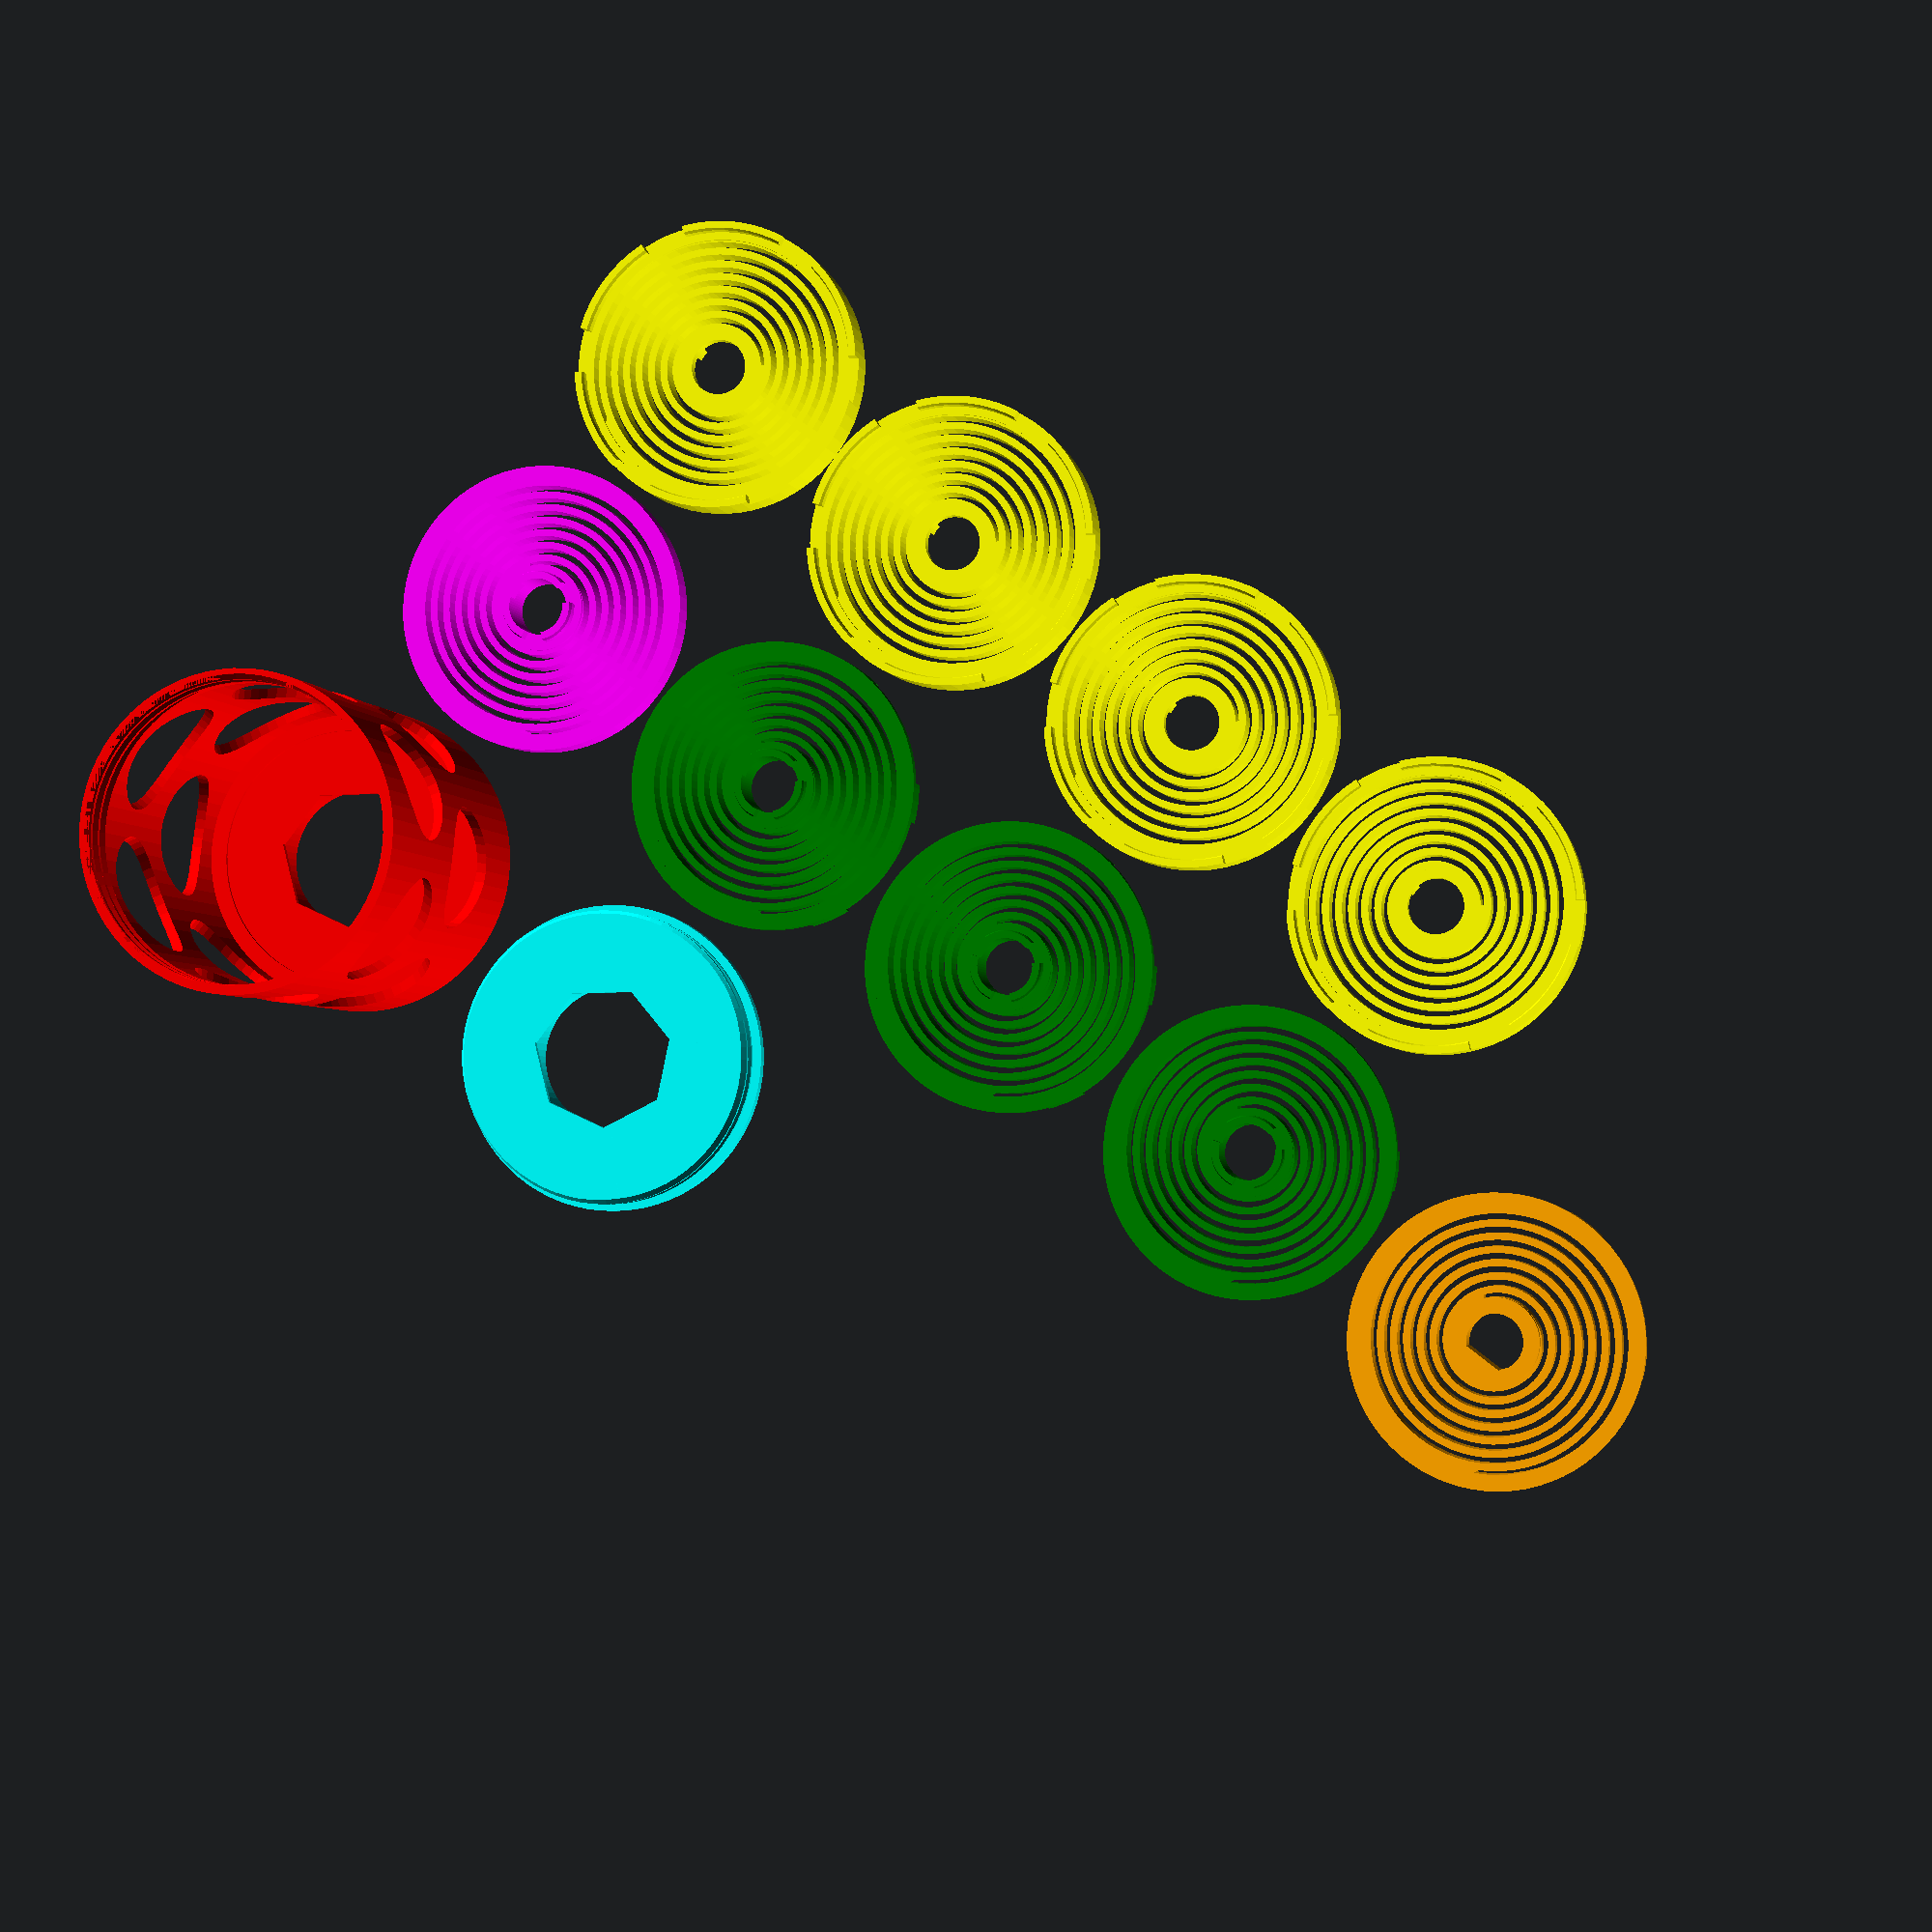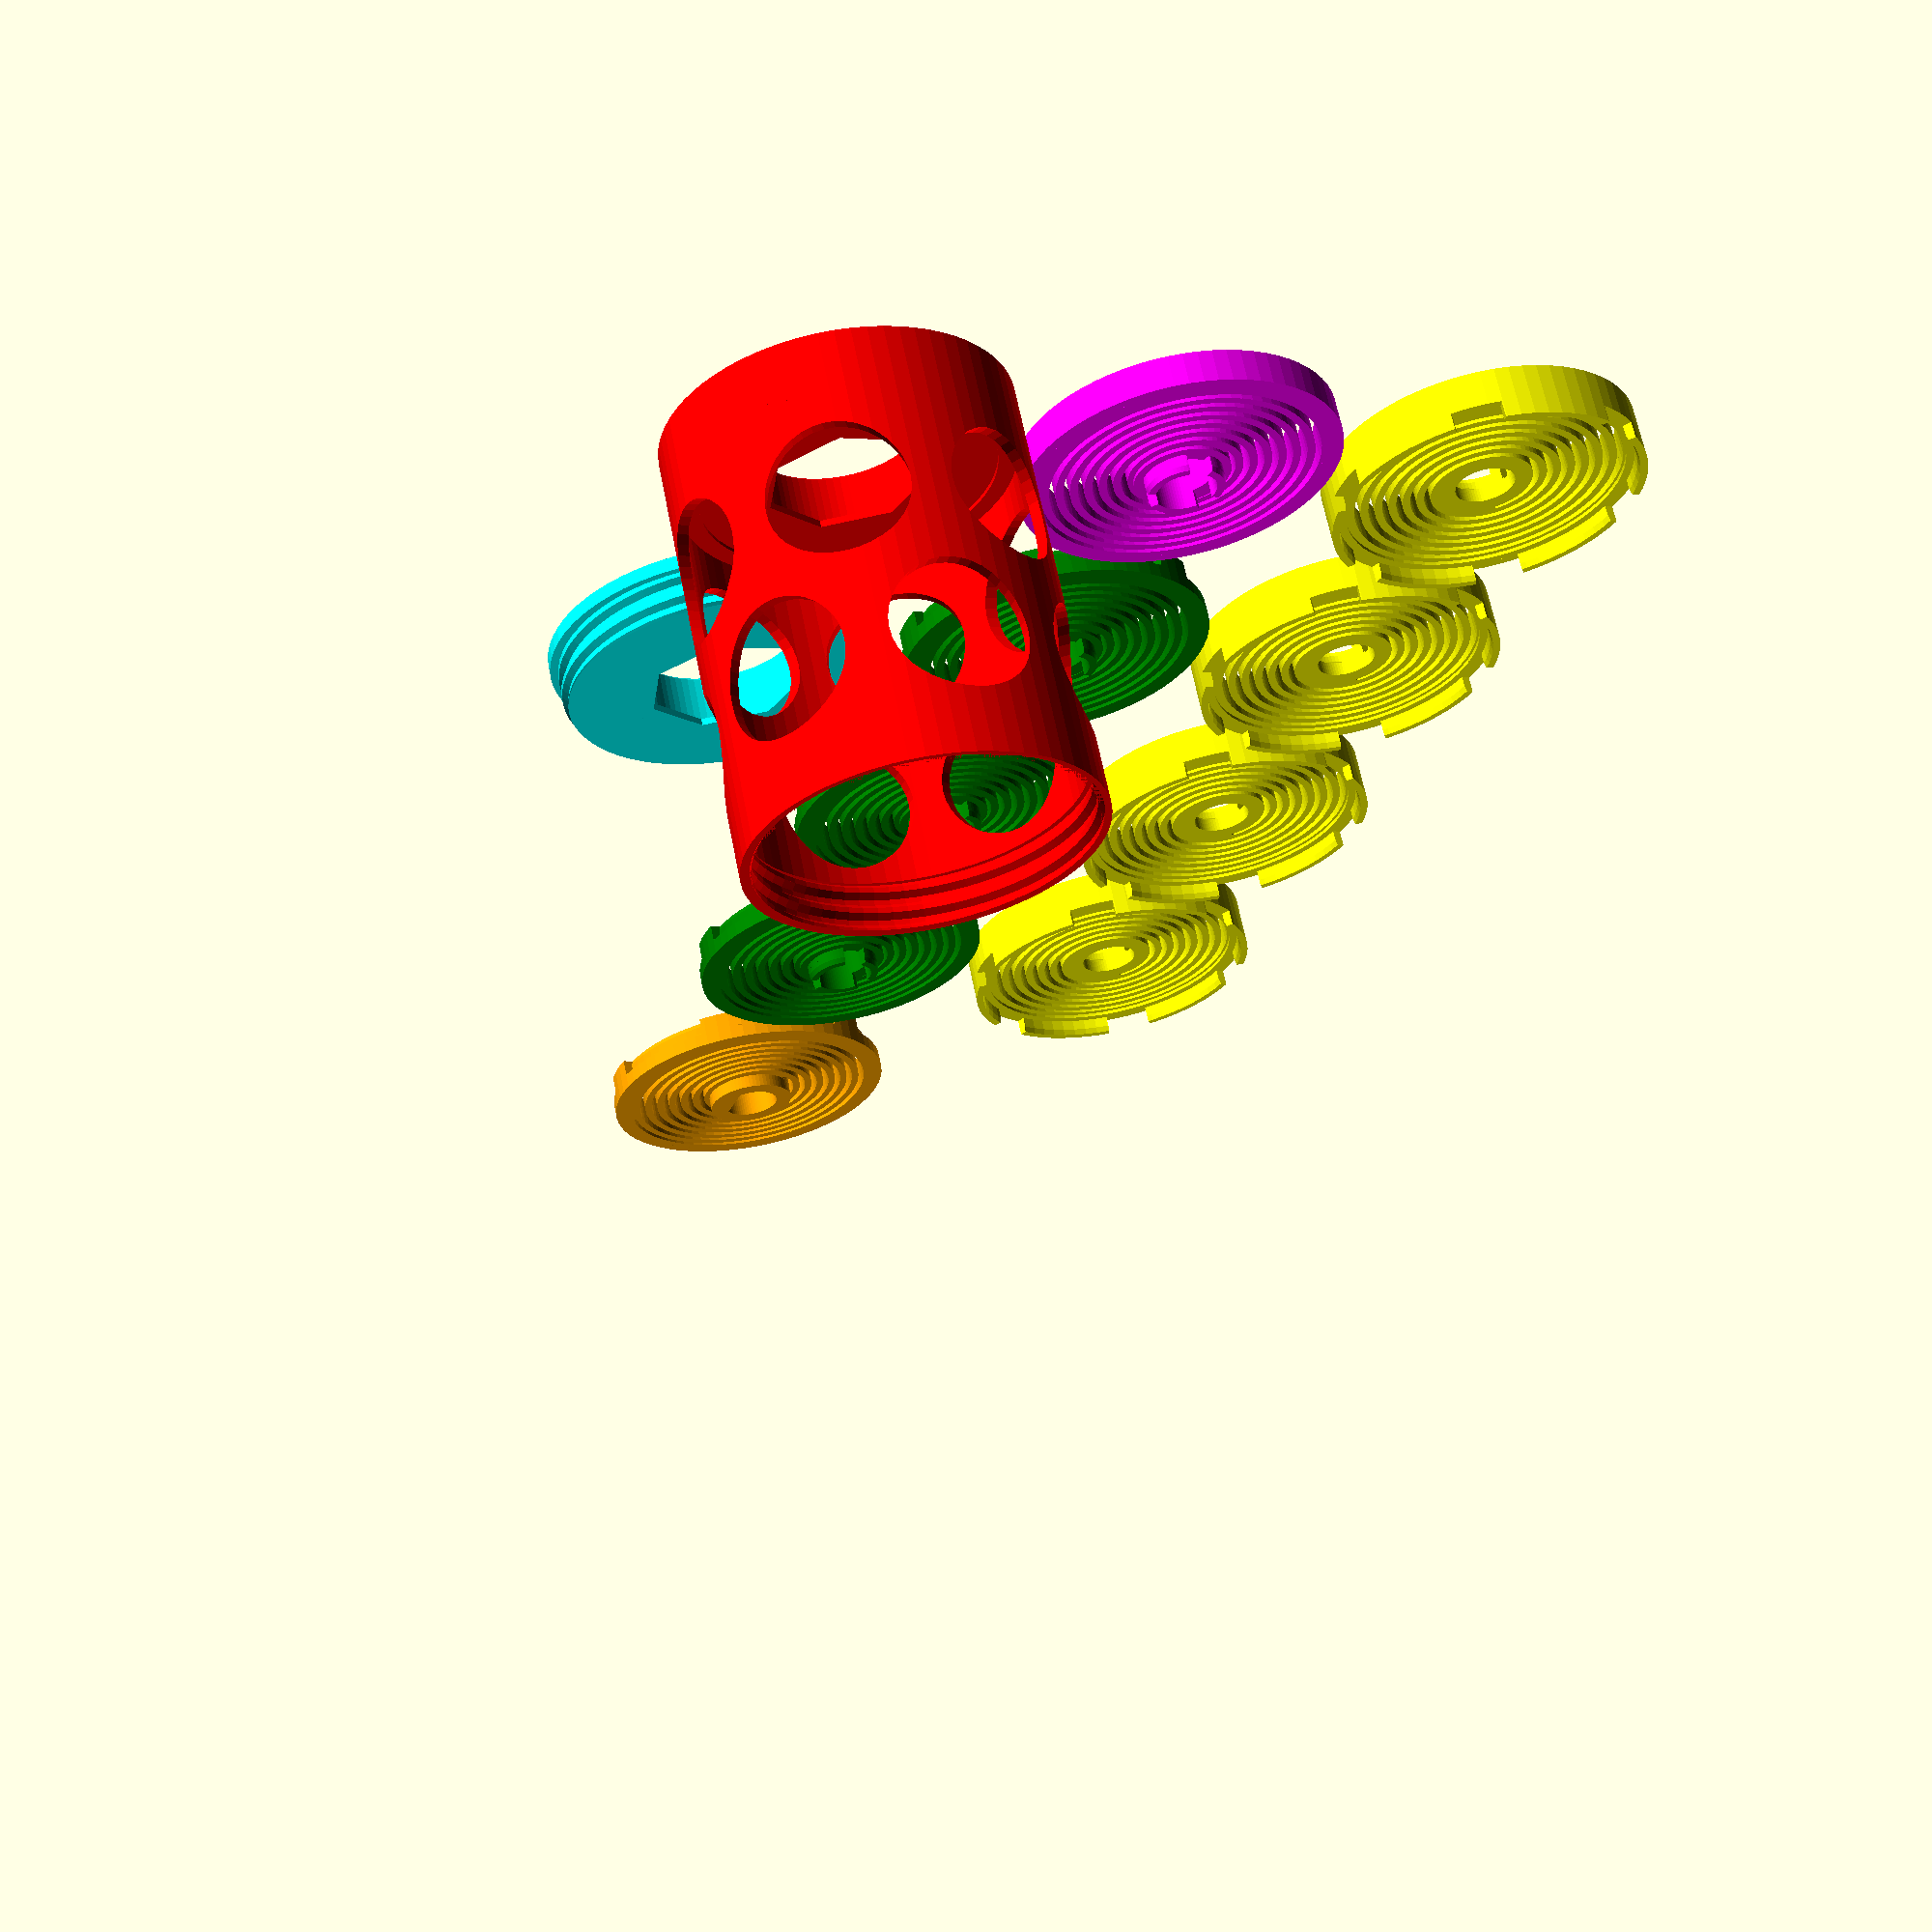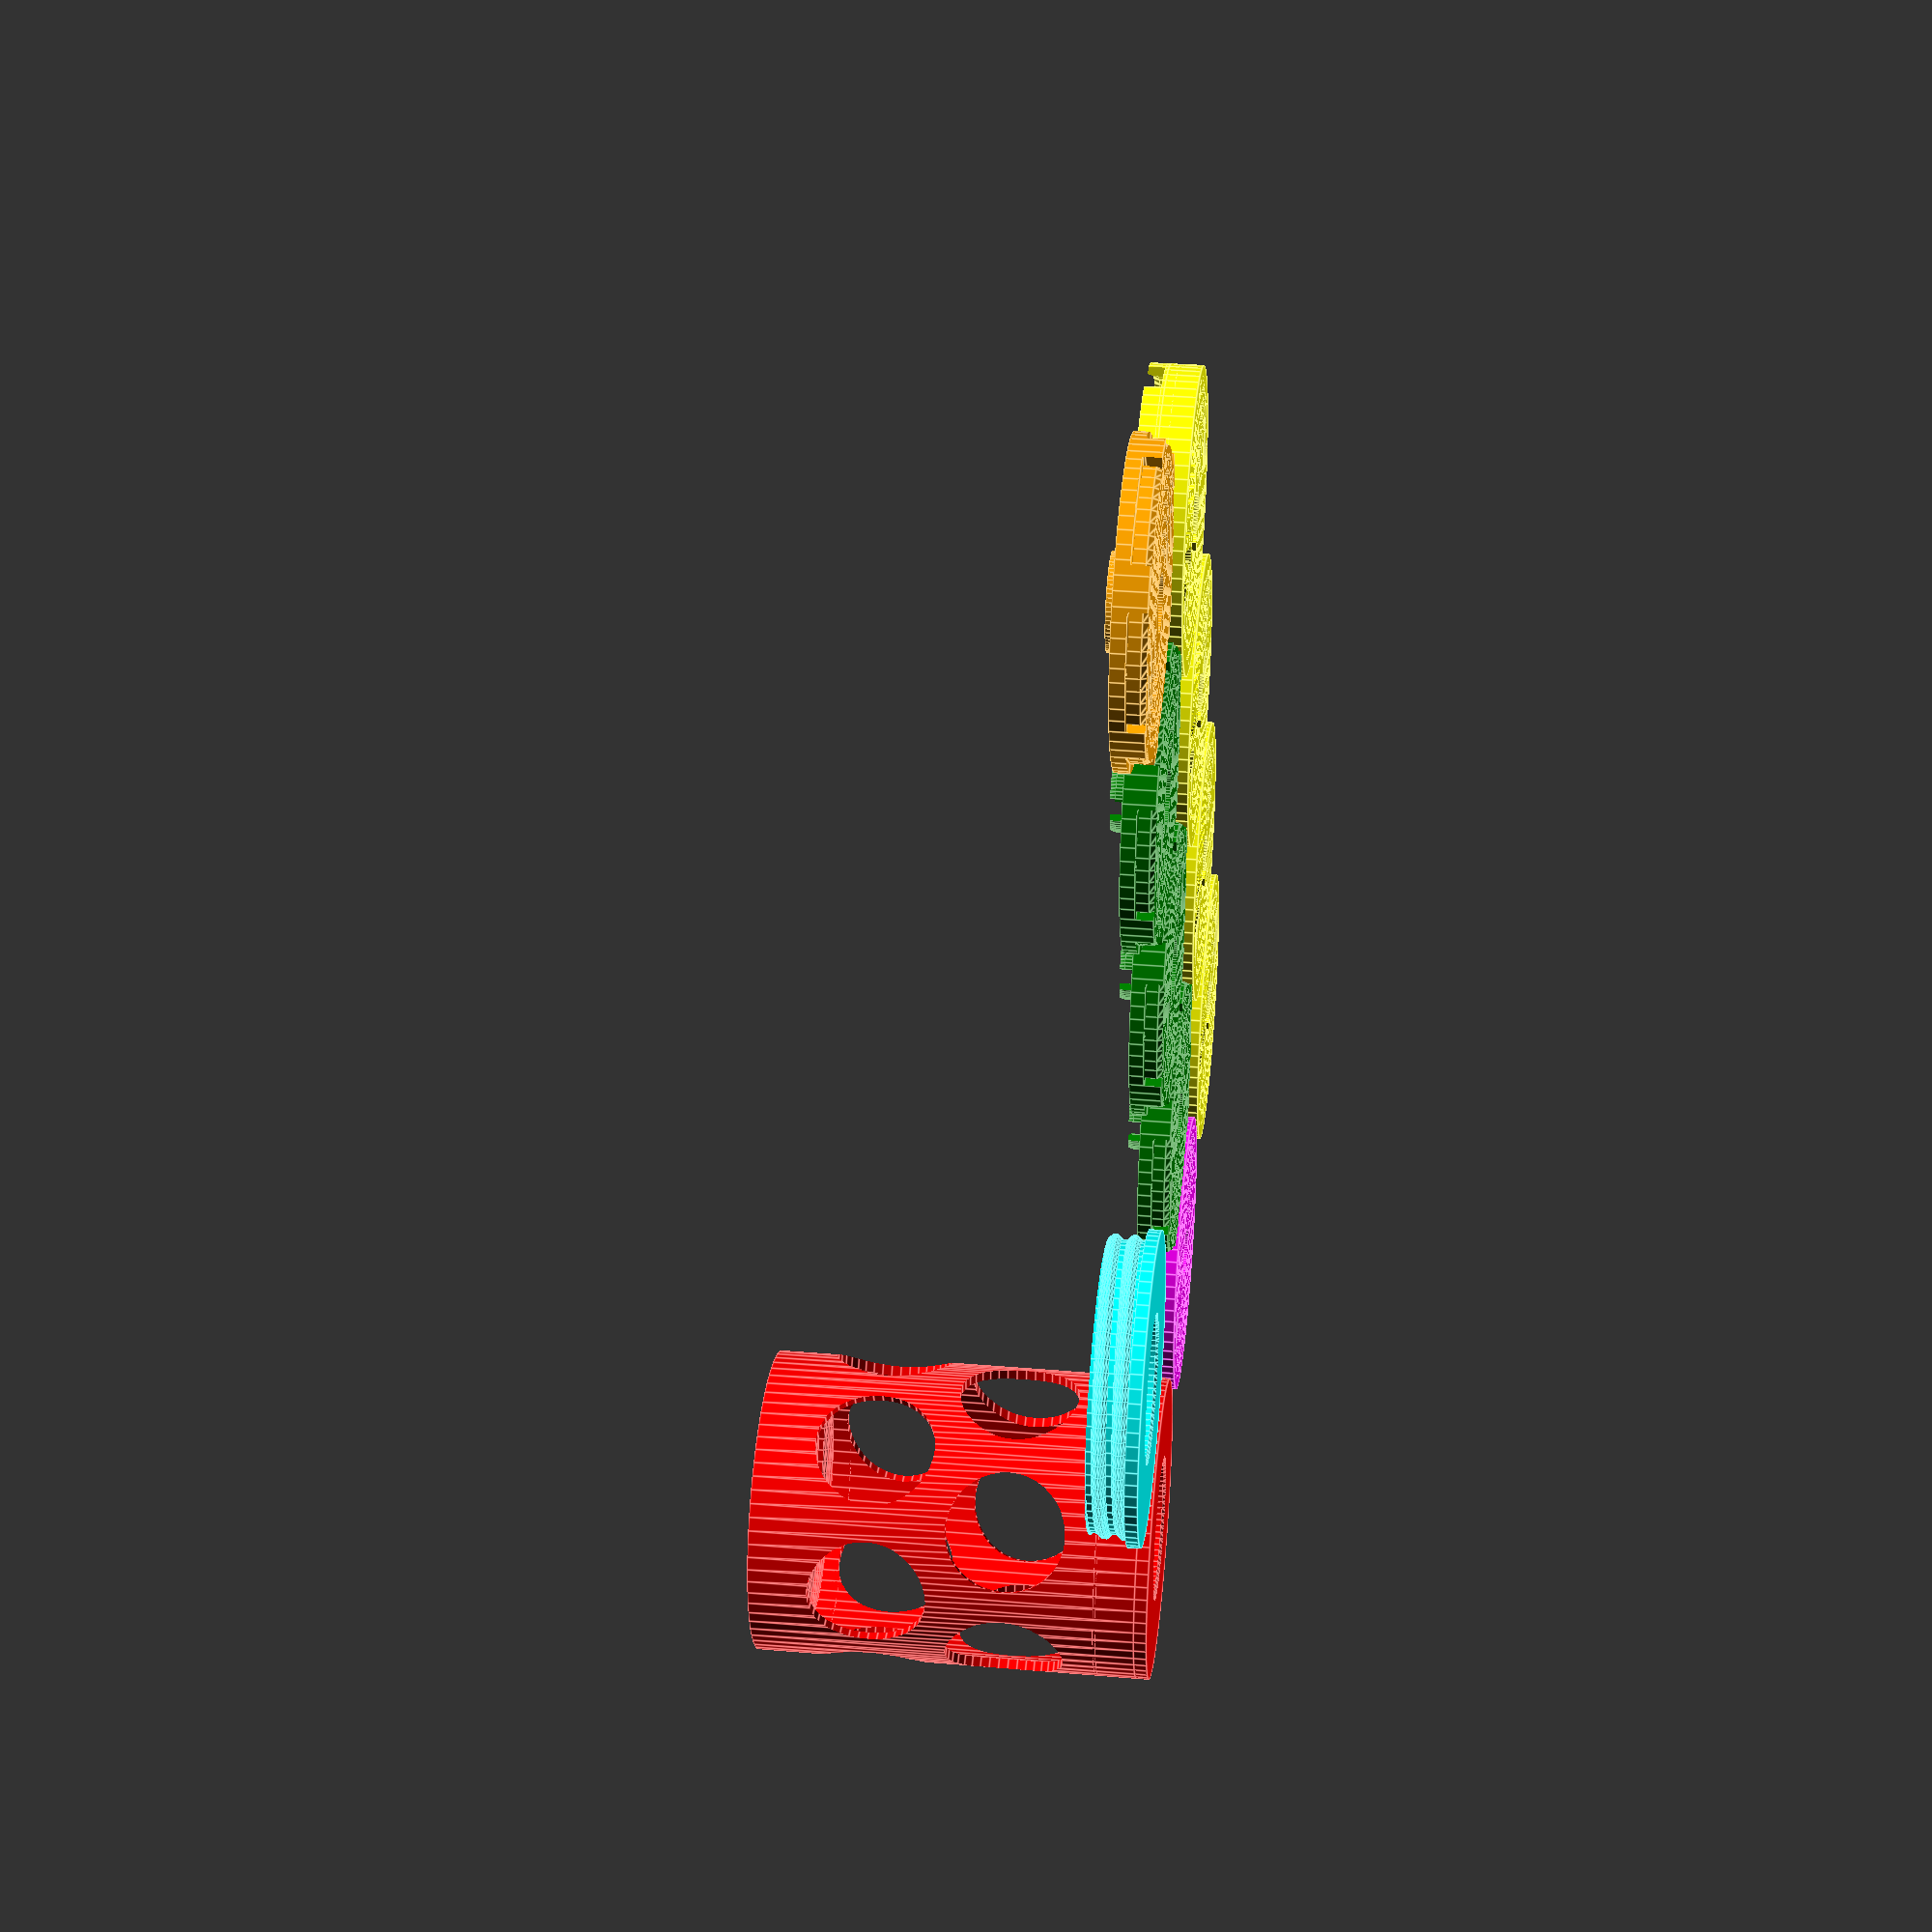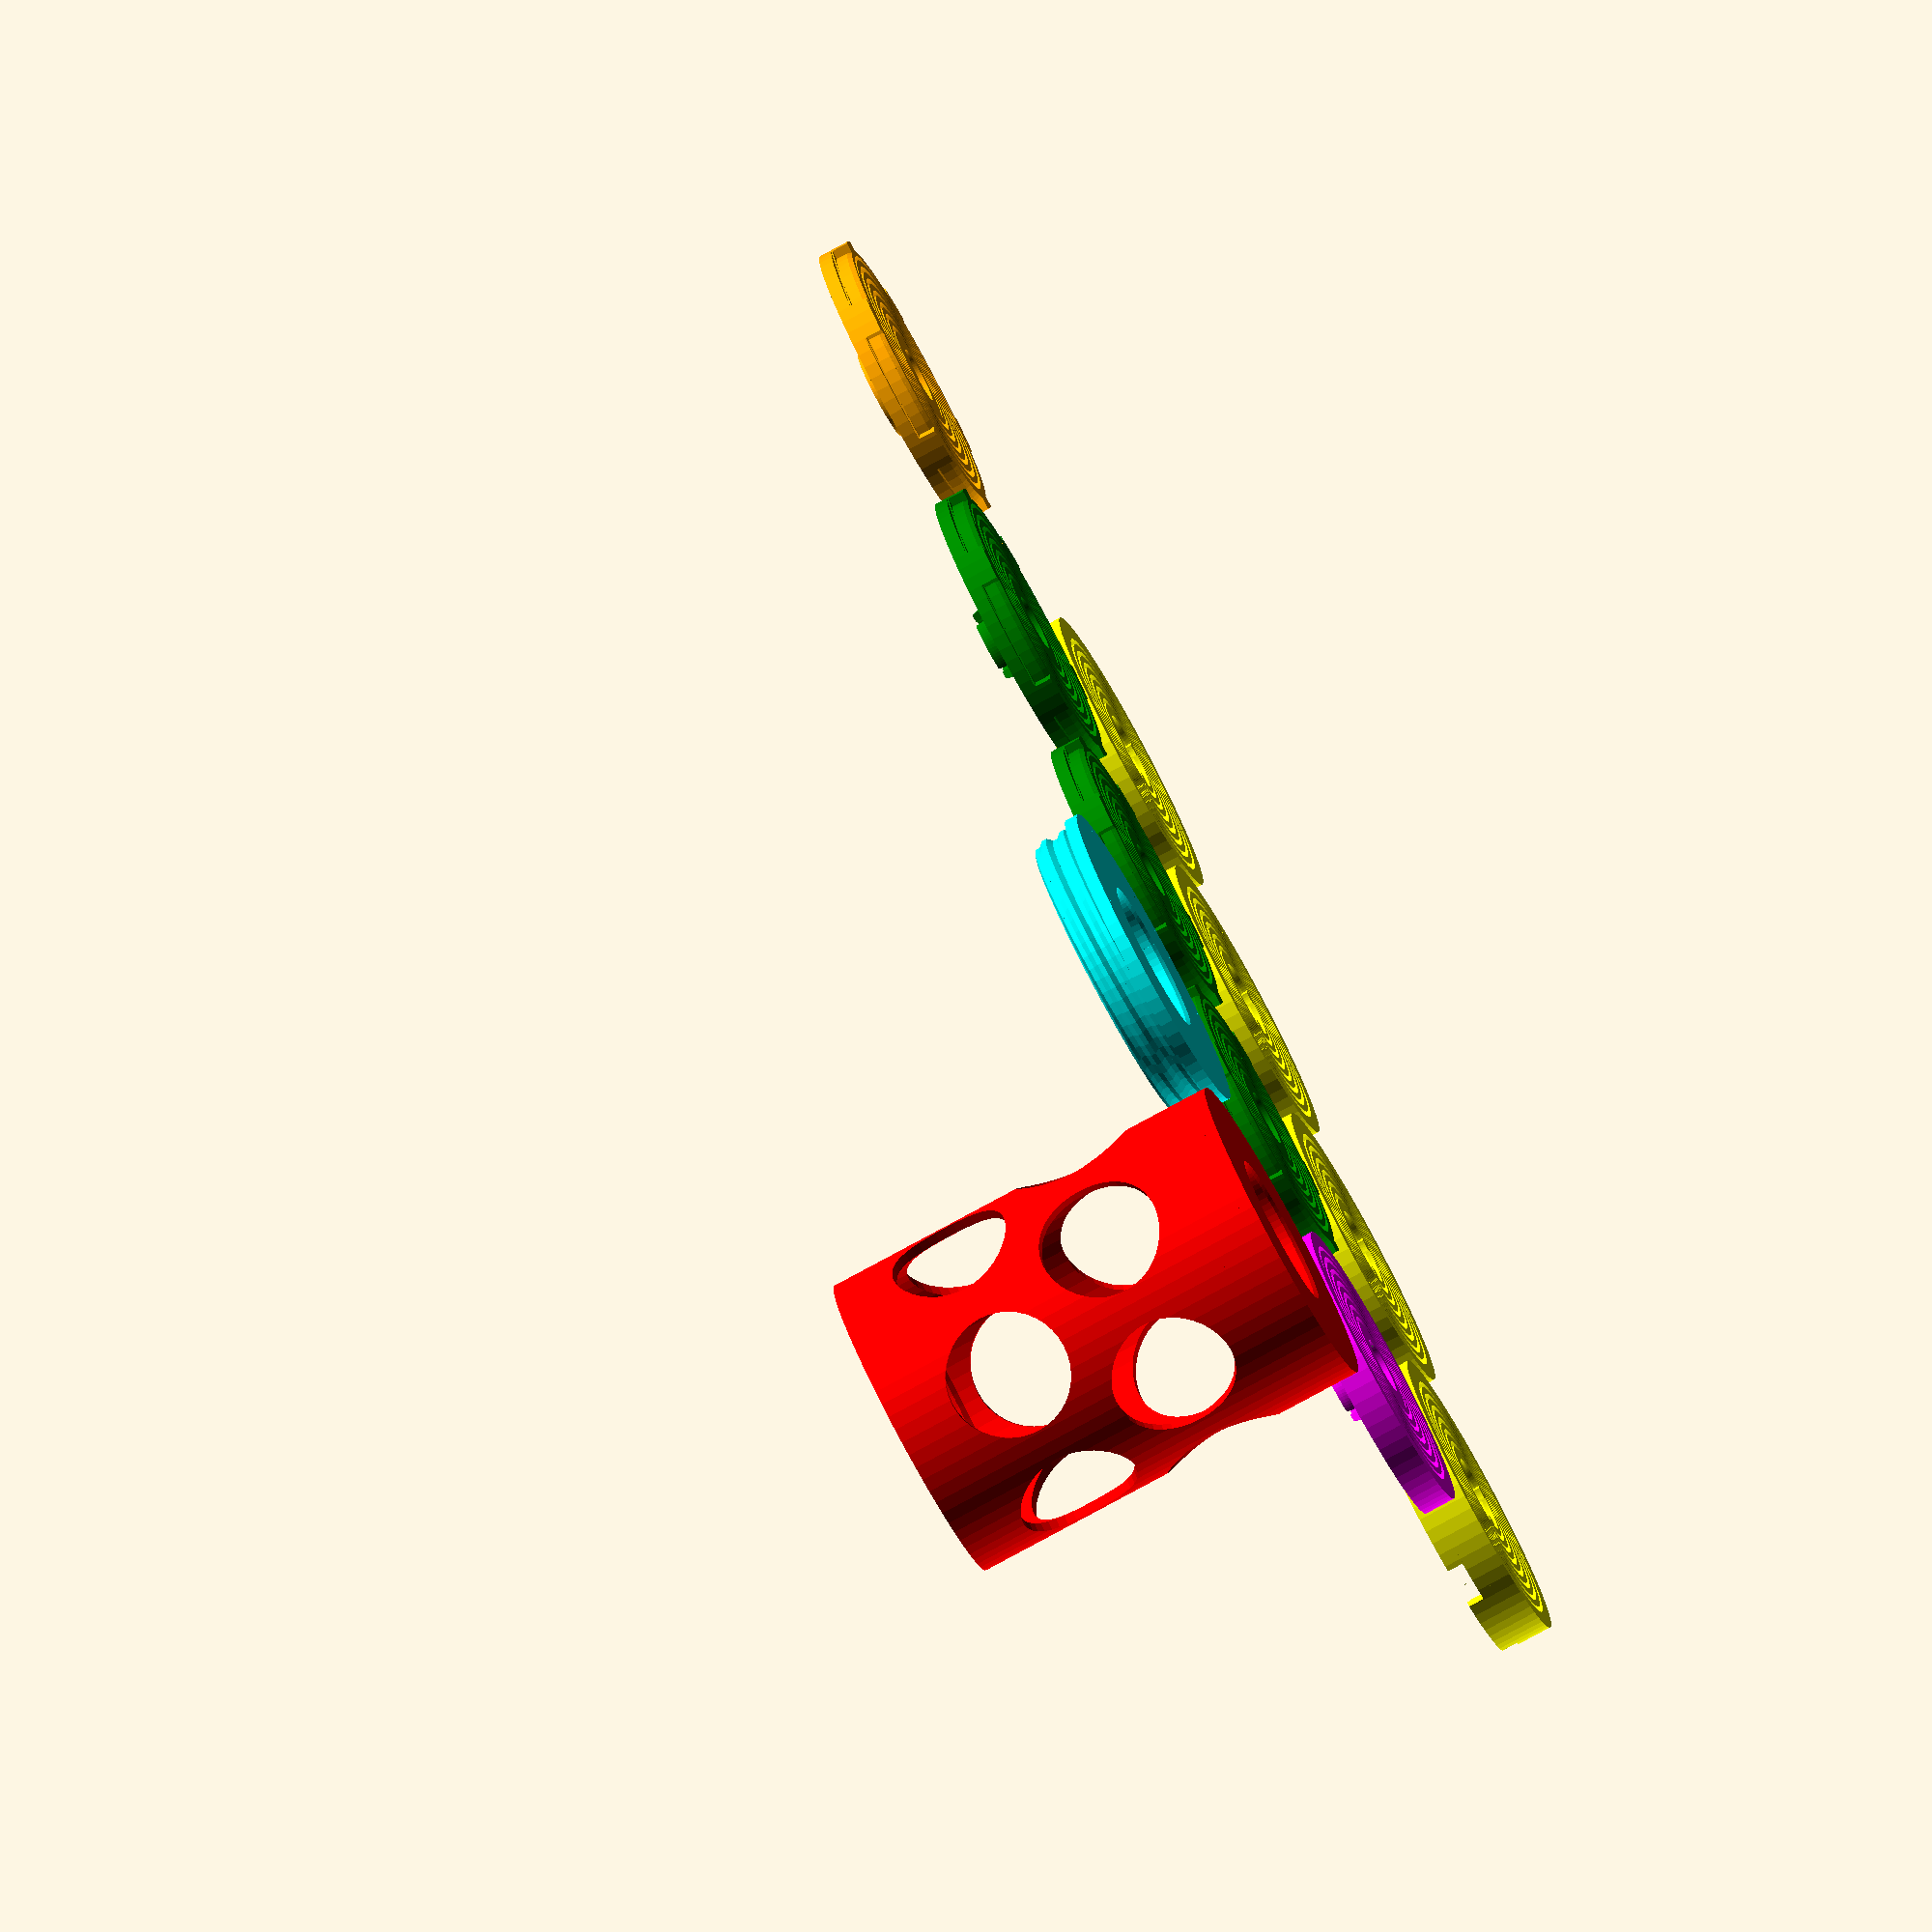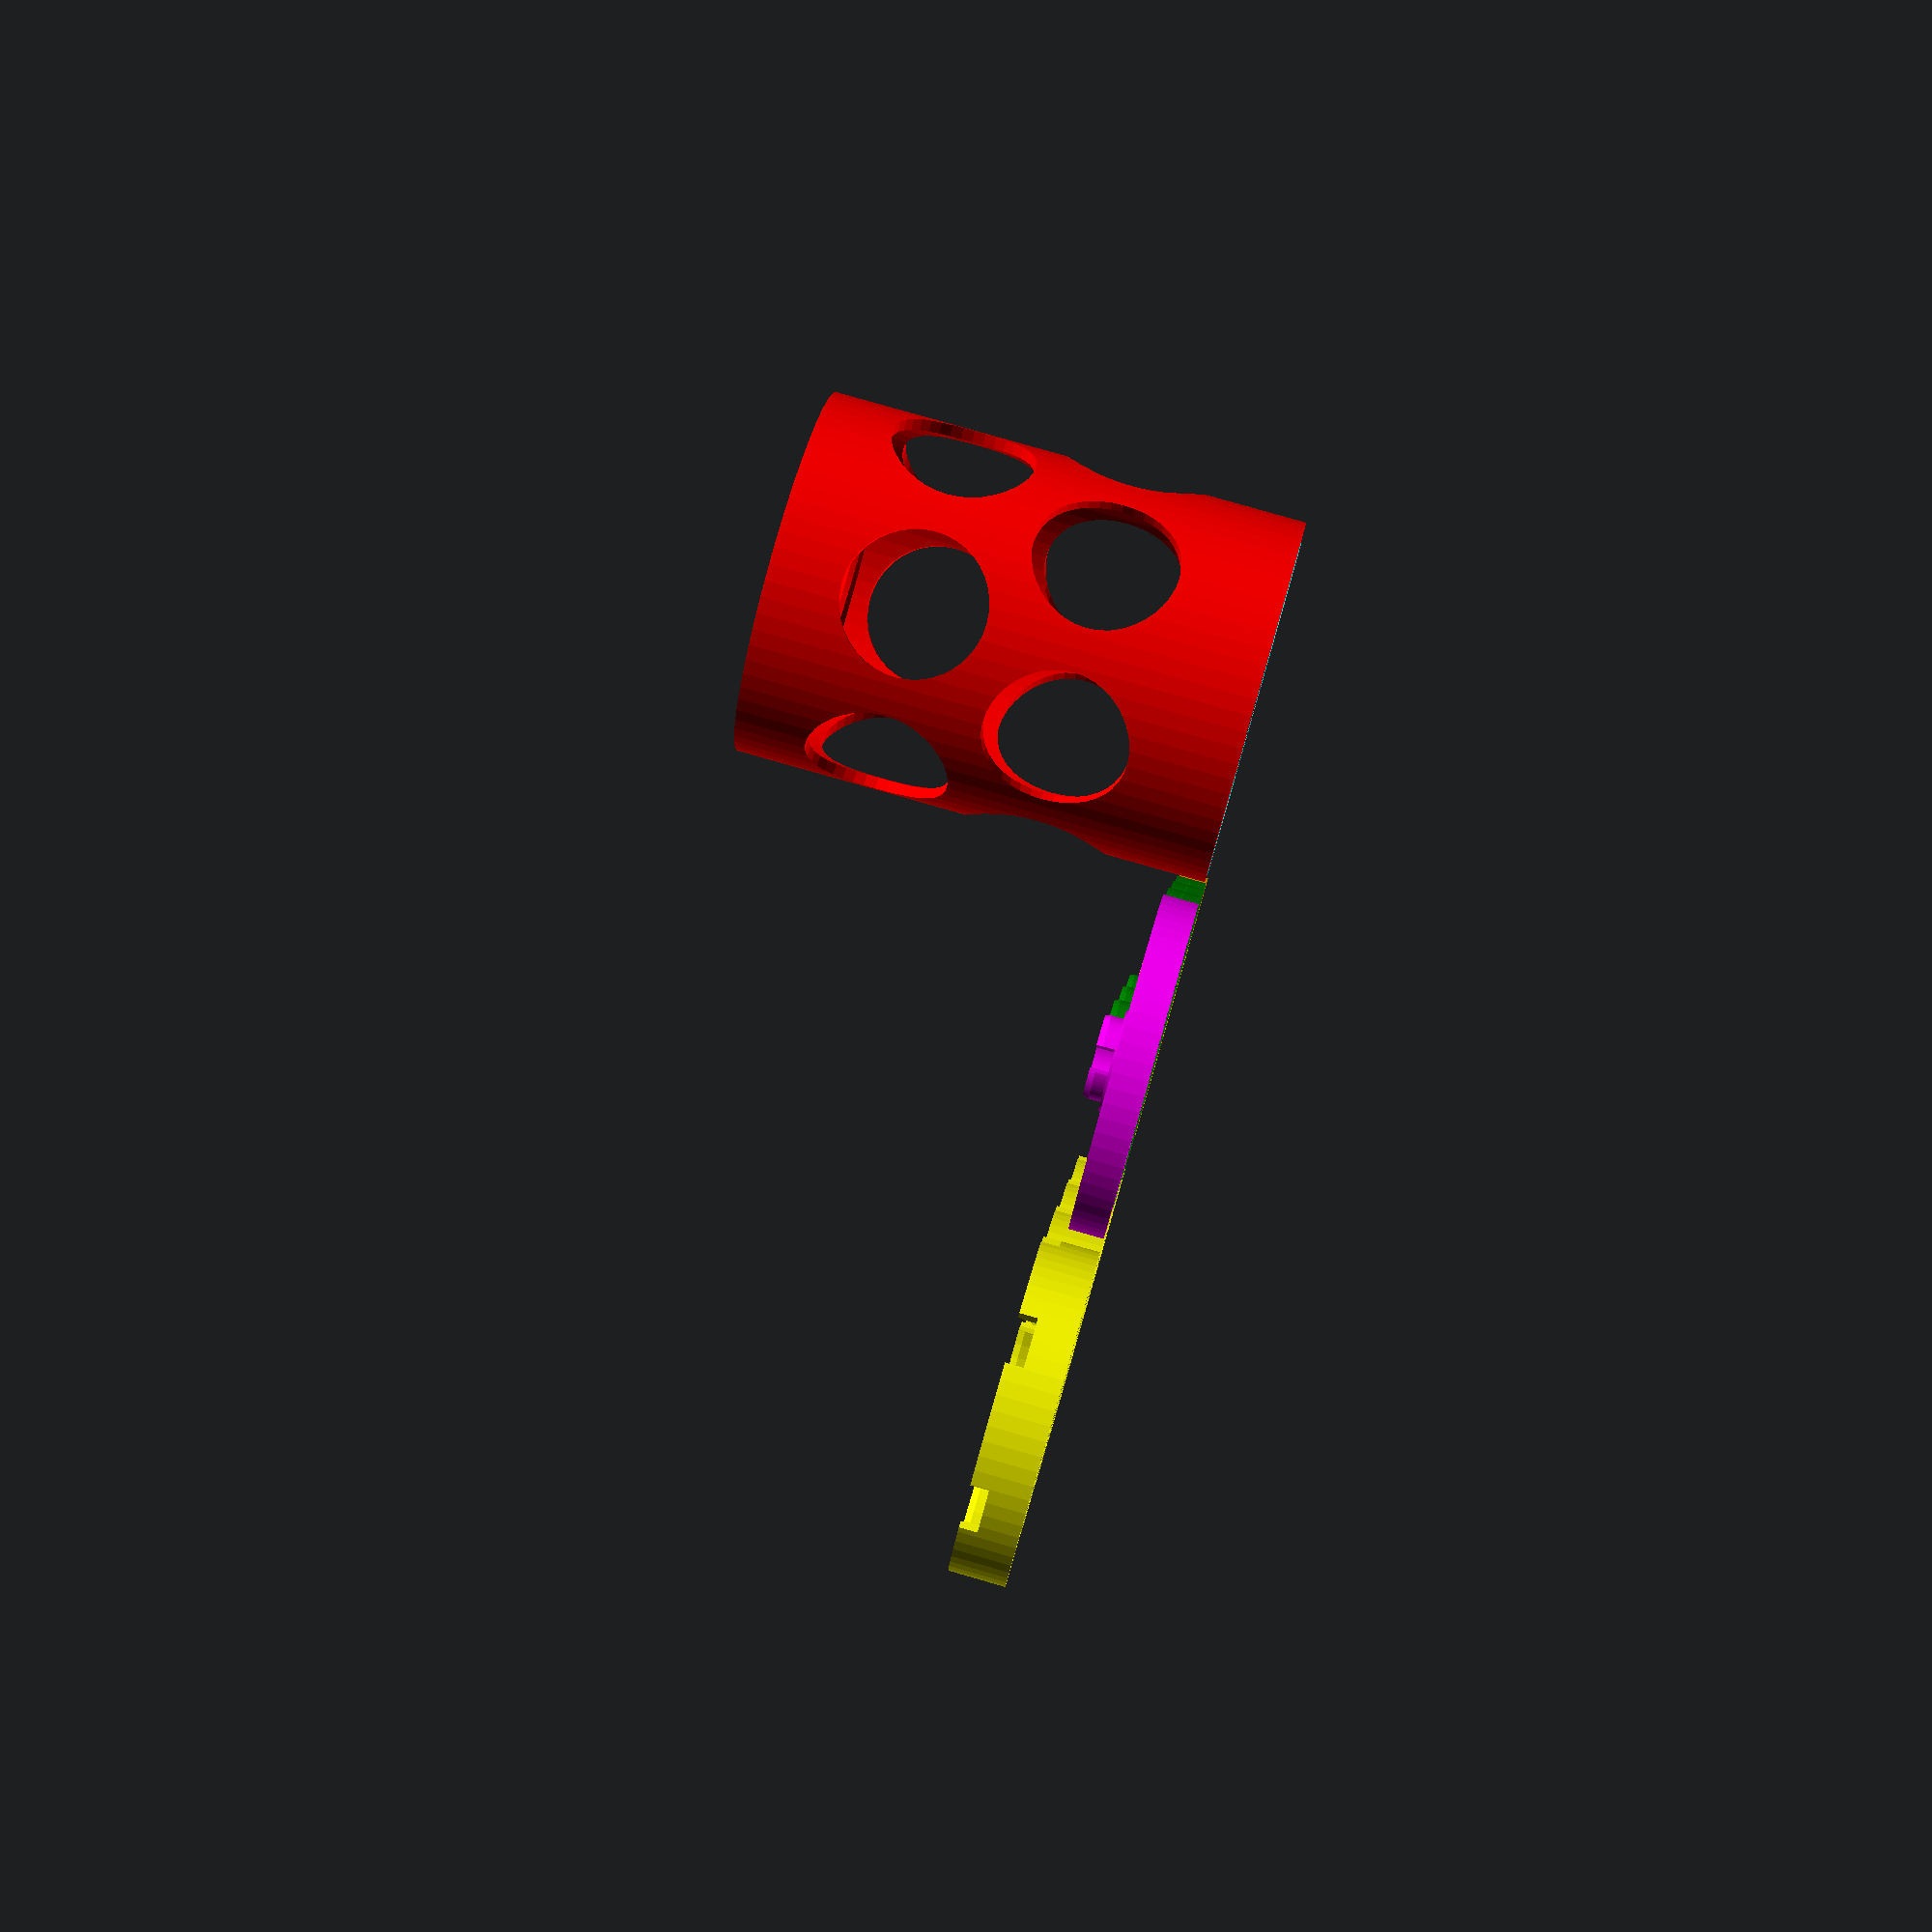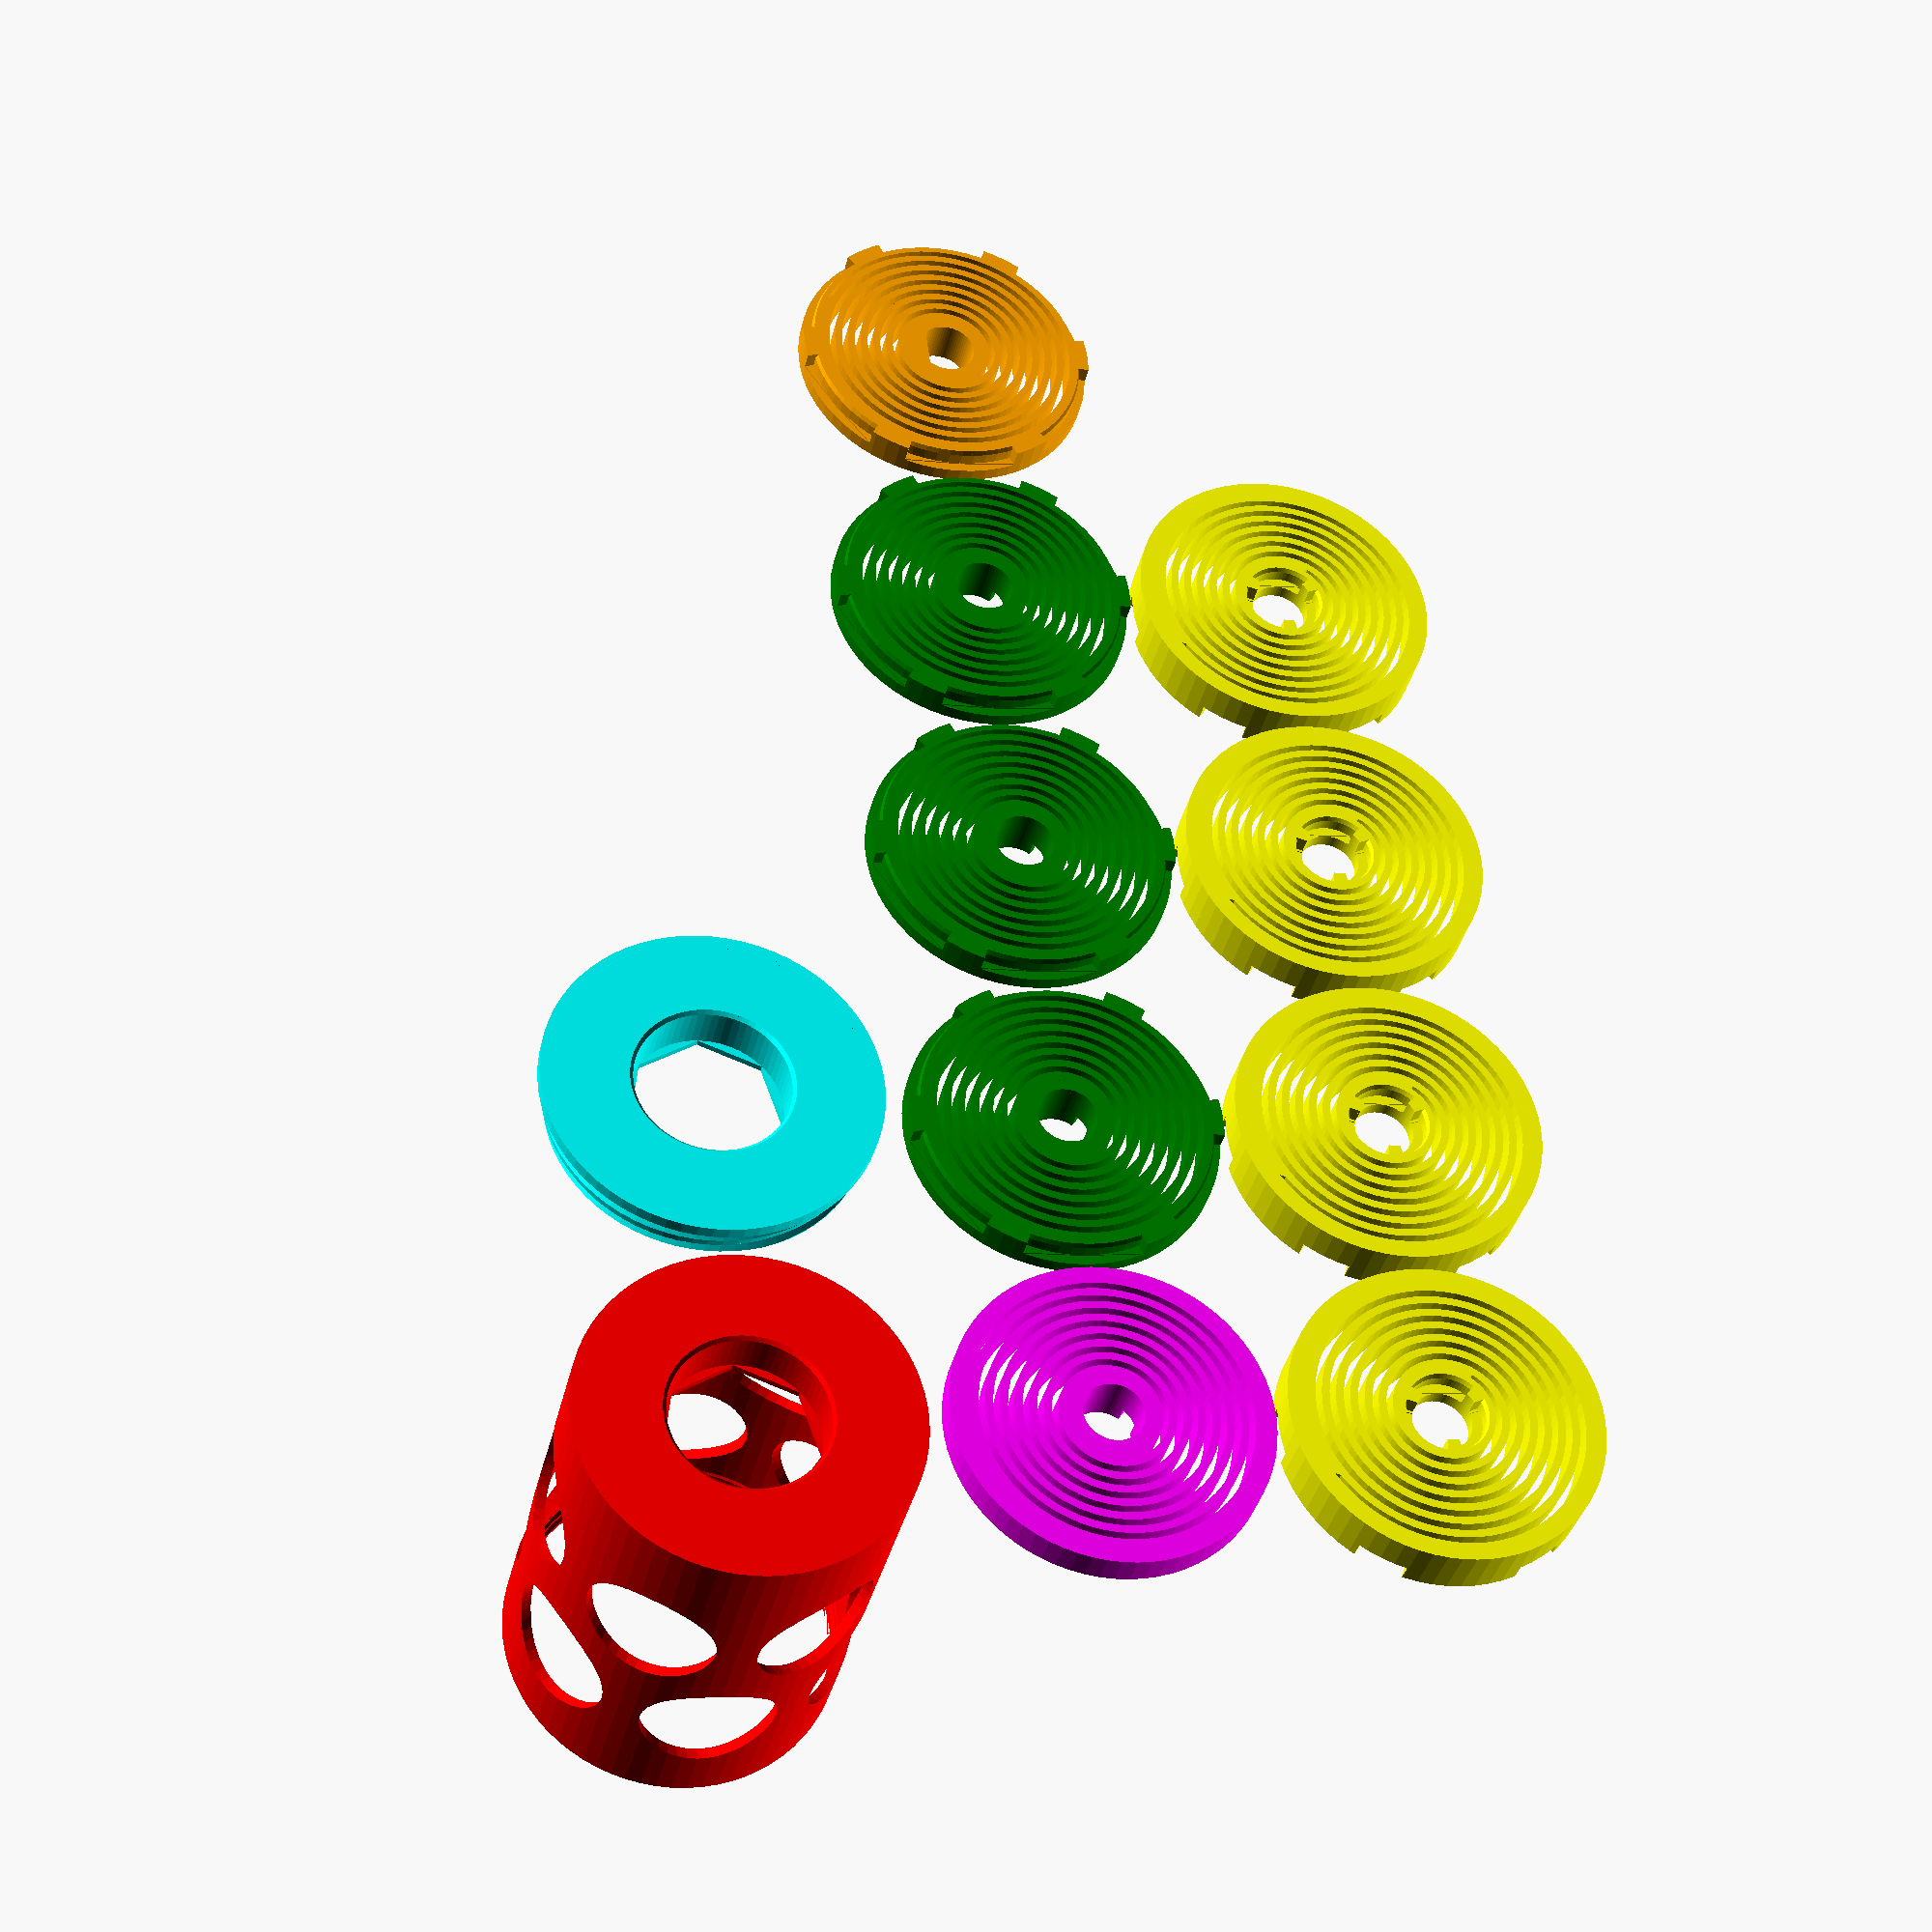
<openscad>
/*   
    Integrated Auto-rewind Spool Holder
    Vincent Groenhuis
    
    This integrated design is the fifth iteration in the Auto-Rewind Spool Holder series, after the original, parametric, universal and Sisyphus iterations.
    
    This design returns to the original roots of the series with the spring wound up inside the cylindrical space of the hub, as opposed to the side spring designs. While the diameter is relatively small (45 mm-ish), almost the full width of the spool holder can be utilized allowing to stack many small springs and obtain sufficient rewinding revolutions at a good torque profile.
    
    The default implementation does not include a dedicated clutch. The contact surface between rewinder and spool is used as slipping surface. The magnitude of the friction is determined by the combination of materials and its structure (roughness), and the weight of the spool itself.

    Several parameters are available to specify the dimensions of the Integrated Auto-Rewind Spool Holder.

    Axle, stand and clips are not included. You can use those of any of the other spring-based spool holders such as the Parametric or Universal Auto-Rewind Spool Holder.
    
    Narrow: hub 60 mm, fits spools up to 55 mm
    Default: hub 75 mm, fits spools up to 70 mm
    Wide: hub 95 mm, fits spools up to 90 mm
    
    Narrow and default use 7 springs, wide uses 9 springs
    
    To generate springs for the Universal Auto-Rewind Spool holder, change the following settings:
    
    output="print"
    universalRewinderSpring=true
    rewinderDiameter=88.6
    rewinderLength=8
    springAlternate=true
    reverseSprings=true
    springBladeCount=2
    springBladeThickness=1.4
    springBladePitch=2.5
    $fn=100
    axleConnectionDiameter=12
    springFlatShaftLength=5
    
   
    Version history
    V5.6.1 Nov 15, 2019
      - Fixed missing parameter "w" in two functions; the earlier corrected V5.6 file did not get uploaded correctly to Thingiverse
      - Fixed bug in height of base tabs, only apparent in 95 mm wide hubs
    V5.6 Nov 10, 2019
      - Chamfered bottom of springs to eliminate effect of elephant feet
      - Reduced radial tab clearance to 0.05 mm for snug fit
    V5.5 Nov 6, 2019
      - Set springAlternate = true, optimizing rewind in one direction only
      - Changed top/down emboss characters to < and > to indicate correct rewind direction
      - Redesigned hub-spring attachment
      - Eliminated ribs
      - Three default sizes: 60 mm (narrow), 75 mm (standard) and 95 mm (wide)
      - Default output "print"
      - Fixed rendering issue in hole for flat shaft
      - Increased spring tab clearance
      - Set intertwinedThreadCount to 1 as there is no need anymore to un-screw the cap; changed thread dimensions to set overhang to 45 degrees for easier printing
      - Three STLs: small (60 mm), medium (75 mm), wide (95 mm).
      - Chamfered tabs for easier spring stack assembly
      - Reduced hub wall thickness
      - Adjusted spring parameters to make it slightly more flexible
    V5.4 Oct 9, 2019
      - Different decal characters top/bottom possible
      - Enable/disable decal character mirroring
      - rewinderSetRimDiameter now takes grips into account
      - Default rewinderSetRimDiameter set to 50 so that cap can stay in place when changing spools
      - Setting hubRibDepth to 0 now completely hides ribs
      - Added Halloween mode for Jack O'Lantern pattern cutout
    V5.3 Sept 10, 2019
      - Improved Universal Rewinder spring parameters
      - Changed default size and shape of decals for easier printing
      - Increased clearance in hub-spring attachment
      - Check for compatible OpenSCAD version
    V5.2 Sept 5, 2019
      - Added possibility to create spring systems for Universal Auto-Rewind Spool Holder
    V5.1 Aug 5, 2019
      - Fixed bug in rib generation (wrong variable name)
      - Changed default hub hole shape to square to make the overhang angle less steep, and also avoid floating rib segments
      - Reduced default spring blade width (from 1.3) to 1.2 and reduced spring blade pitch (from 2.5) to 2.1 to make the spring slightly more flexible
      - Two STLs: one for spools up to 55 mm (7 springs, hub length 60 mm), other for spools up to 90 mm (9 springs, hub length 95 mm)
    V5.0 Aug 1, 2019
      - First version
*/

// "assembly" gives assembly view with cutout; "print" STL output with all parts, other options select one specific part.
output = "print";//[assembly,print,hub,clutch,cap,springBase,springEven,springOdd,springTop,universalRewinderSpring]

// Set to true to create a spring module for the Universal Auto-Rewind Spool Holder.
universalRewinderSpring = false; //[true,false]

// Total length of the rewinder including rims (effective space for spool is about 5 mm less). Narrow: 60, standard: 75, wide: 95.
rewinderLength = 65 ;

// Number of spring blades, must be odd. Recommended: 7 for narrow, 9 for standard and wide rewinders.
springBladeCount = 9;

// Diameter of rewinder, should be at least 1 mm smaller than the inner diameter of the smallest spool.
rewinderDiameter = 48.1;

// Diameter of both rims at the ends of the rewinder (including grips), set equal to 0 to disable. V5.3 used 70
rewinderSetRimDiameter = 50;

// Nominal axle diameter; axle holes are slightly wider
axleDiameter = 8;

// Depth of ribs on hub surface for better grip on spool, set to 0 to disable
hubRibDepth = 0;//0.5;

// Generate holes in hub for spring visibility etc
hubHoles = true; //[true,false]

// Emboss decals on bottom of hub and cap
embossDecals = false; //[true,false]

// Emboss character, V5.1 used "∫", V5.4 used "I"
embossCharacterTop = "<";

// Bottom emboss character
embossCharacterBottom = ">";

// If true then emboss characters are alternatingly mirrored
embossAlternateMirror = false;

// Relative scale of decals, V5.1 used 1, V5.4 used 2
embossScale = 3;

// True if spring orientation flips every level giving symmetric spring behaviour, while "false" causes all springs to wind up either around the axle or towards the outer rim
springAlternate = true; //[true,false]

// If true, then all springs are reversed. Use this (toghether with springAlternate=true) if needed to get all springs wrap around the axle instead of to the outer rim, depending on spool configuration.
reverseSprings = false; //[true,false]

// Thickness of spring blade, stiffness is proportional to the third power of this value; not all values are well printable due to fixed print line thickness which must partially overlap itself for adhesion
springBladeThickness = 1.1; // was: 1.2

// Pattern spacing of the spring blade, typically between 2 and 3 mm
springBladePitch = 2.0; // was: 2.1

// Diameter of bearing, 608-type bearings have outer diameter 22 mm so use a slightly larger value to obtain a good fit
bearingDiameter = 22.2;

// Width of bearing, 608-type bearings have width 7 mm
bearingWidth = 7;

// If set to true, then a Jack O'Lantern pattern is cut out in the hub
halloween=false;





/*[Advanced Parameters]*/

// Higher = smoother circular segments but also longer rendering time
$fn=70;

// Clearance around axle
axleClearance = 0.3;

// Outer diameter of axle connection part, use 12 for the universal rewinder
axleConnectionDiameter = 13.5;

// chamfer for bearing cavity so that elephant feet do not block insertion
bearingChamfer = 0.5;

// Thickness of bearing covers to avoid bearings sliding through the hub; one mm is enough
bearingCoverThickness = 1;

// Relative hole size must be below 1 or else the individual gaps may merge into one big gap
hubHoleRelSize = 0.75;

// Set to nonzero to force number of hub hole layers
hubForceLevelCount = 0;

// Smaller value puts the hub holes closer to each other
hubHoleLevelSpacingFactor = 0.9;

// Number of ribs around hub
hubRibCount = 60;

// Thickness of rib (no effect is hub length is zero)
hubRibWidth = 0.7;

// Number of holes in hub (per layer)
hubHoleCount = 6;

// Number of sides of hub hole polygons, higher numbers are less printable due to overhang angles
hubHolePolygonSize = 40;

// Thread pitch
threadPitch = 3;

// Depth of thread profile, should be 1/4 the pitch to get a 45 degree overhang slope when using a trapezoid profile
threadDepth = 0.75;

// Number of intertwined threads, 1=single-start thread
intertwinedThreadCount = 1;

// Additional horizontal clearance in cap/nut thread, affects cap thread dimensions. Increase if cap is too tight, only cap needs to be reprinted then.
threadClearance = 0.3;

// Thickness of outer rim, set to 0 to disable if you manage the spool position in a different way
rewinderRimThickness = 2;

// Thickness of hub walls, including ribs
rewinderWallThickness = 1.5; // was: 2.0

// Thickness of inner and outer rims, may not be smaller than spring blade thickness
springRimThickness = 2.5;

// Clearance between hub wall and spring perimeter (default: 1)
springHubClearance = 0;

// Gap between rim and spring start
springThresholdSpace = 0.5;

// True if designed for a flat axle; false presents a zip-tie fixation point
springFlatShaft = true; //[true,false]

// Excess length of flat shaft, 2 mm is fine
springFlatShaftLength = 2;

// Excess length of round shaft, must be ~2 mm larger than the zip-tie width
springRoundShaftLength = 6;

// Number of tabs on hub-spring attachment
springBaseTabCount = 0;

// Number of tabs on outer rim
springOuterTabCount = 6;

// Number of tabs on inner rim
springInnerTabCount = 3;

// Tab thickness (both for inner and outer tabs)
springTabThickness = 1.3;

// Radial clearance around tab, ideally resulting in a snug fit
springRadialTabClearance = 0.05;

// Radial clearance around base tab, loose fit
springBaseRadialTabClearance = 0.5;

// Circular clearance around tab, loose fit
springCircularTabClearance = 0.5;

// Clearance in z-direction of tab
springVerticalTabClearance = 0.1;

// Relative angular size of base tabs, between 0 and 1
springBaseTabSizeFactor = 0.3;

// Relative angular size of base tab gaps, between 0 and 1
springBaseTabGapSizeFactor = 0.7;

// Relative angular size of tabs, between 0 and 1
springTabSizeFactor = 0.7;

// Depth of curved tab gap removal to make printing of overhangs easier
springTabGapCurvedPartRemovalDepth = 0.2;

// Gap between hub and spring and between successive springs in stack
springStackGap = 0.6;

// Relative tab height, value between 0 and 1
springTabHeightRel = 0.5;

// Number of grip sections on outer rims
rimGripCount = 0;

//Depth of the decals in the rewinder rim
embossDepth = 1;

// Thickness of inner and outer rims in emboss
embossEdgeThickness = 0;

// Number of decals
embossDecalCount = 1;

// Universal spring backplate
universalBackplateThickness = 0.8;



// Derived variables
springDiameter = rewinderDiameter-2*(rewinderWallThickness+springHubClearance);
springLength = universalRewinderSpring?rewinderLength-universalBackplateThickness-springStackGap:rewinderLength-bearingWidth-bearingCoverThickness-springStackGap-bearingWidth-springVerticalTabClearance;
springBladeTotalLength = springLength-(springBladeCount-1)*springStackGap - (universalRewinderSpring?0:(springFlatShaft?springFlatShaftLength:springRoundShaftLength));
springBladeWidth = springBladeTotalLength/springBladeCount;

springBaseTabAngle = 360/springBaseTabCount*springBaseTabSizeFactor;
springBaseTabGapAngle = 360/springBaseTabCount*springBaseTabGapSizeFactor;

springOuterTabAngle = 360/springOuterTabCount*springTabSizeFactor;
springOuterTabGapAngle = springOuterTabAngle + 4*springCircularTabClearance/springDiameter*180/PI;

springInnerTabAngle = 360/springInnerTabCount*springTabSizeFactor;
springInnerTabGapAngle = springInnerTabAngle + 4*springCircularTabClearance/axleDiameter*180/PI;


springTabHeight = springTabHeightRel*springBladeWidth;
capThreadSize = rewinderDiameter-2*rewinderWallThickness+2*threadDepth;

hubHoleStartZ = bearingWidth+bearingCoverThickness+springStackGap+springTabHeight+1;
hubHoleEndZ = rewinderLength-bearingWidth-bearingCoverThickness-2;
             
hubHoleSize = hubHoleRelSize*rewinderDiameter*PI/hubHoleCount;
hubHoleLevelCount = (hubForceLevelCount>0?hubForceLevelCount:floor((hubHoleEndZ-hubHoleStartZ)/(hubHoleSize*hubHoleLevelSpacingFactor)));
rewinderRimDiameter = max(rewinderDiameter,rewinderSetRimDiameter)/(1+PI/max(4,rimGripCount)/3);
rimGripDiameter = rewinderRimDiameter*PI/max(4,rimGripCount);
maxDiameter = rewinderRimDiameter+rimGripDiameter/3;

// Sanity checks
if(version_num()<20190500) {
    echo("<font color=red><b>Please update OpenSCAD to 2019.05 or newer!</b></font>");
}
assert(version_num()>=20190500);

assert(universalRewinderSpring?springBladeCount==2:springBladeCount%2==1);// springBladeCount must be odd
assert(springRimThickness>=springBladeThickness);
assert(springThresholdSpace<=springBladePitch-springBladeThickness-0.1);

// Output interesting derived values
echo(str("<b>Max spool width: ",rewinderLength-2*rewinderRimThickness," mm</b>"));

echo(str("<b>Spring diameter: ",springDiameter," mm, blade width: ",springBladeWidth," mm</b>"));


// Yay! Let's start!
generateOutput();



module error(text){
    echo(str("<font color='red'>",text,"</font>"));
}

module generateOutput(){
    if(output=="assembly") {
        if (universalRewinderSpring) {
            color("red")translate([0,0,0])universalHubSection();
            translate([0,0,universalBackplateThickness]) {
                universalSpringStackSection();
            }
        } else {
            color("red")translate([0,0,0])hubSection();
            translate([0,0,bearingWidth+bearingCoverThickness]) {
                springStackSection();
            }
            color("cyan")translate([0,0,rewinderLength])rotate([180,0,0])capSection();
        }
    } else if(output=="print") {
        if (universalRewinderSpring) {
            hubSpacing = rewinderDiameter+2;
            color("red")translate([0,0,0])universalHub();
            // blade 0 is odd, blade 1 = top = even
            color("yellow")translate([0,hubSpacing,0])separateSpring(type="odd");
            color("orange")translate([hubSpacing,hubSpacing,0])separateSpring(type="top");
        } else {
            hubSpacing = maxDiameter+2;
            springSpacing = springDiameter+2;
            // print layout
            color("red")translate([0,0,0])hub();
            color("cyan")translate([hubSpacing,0,0])cap();
            if (springBladeCount>=3) {
                for (i=[0:(springBladeCount-1)/2-1]) {
                    translate([i*springSpacing,0,0]) {
                        color(i==0?"magenta":"green")translate([0,(hubSpacing+springSpacing)/2,0])separateSpring(type=(i==0?"base":"even"));
                        color("yellow")translate([0,(hubSpacing+springSpacing)/2+springSpacing,0])separateSpring(type="odd");
                    }
                }
            }
            color("orange")translate([springSpacing*(springBladeCount-1)/2,(hubSpacing+springSpacing)/2,0])separateSpring(type="top");
        }
    } else if(output=="springBase") {
        separateSpring(type="base");
    } else if(output=="springEven") {
        separateSpring(type="even");
    } else if(output=="springOdd") {
        separateSpring(type="odd");
    } else if(output=="springTop") {
        separateSpring(type="top");
    } else if(output=="hub") {
        hub();
    } else if(output=="clutch") {
        hub();

    } else if(output=="cap") {
        cap();
    }
}

/*
    Creates a disc with emboss, acting as a handle and spool retainer. Used in both the hub and the cap. No center hole is created.
    Decal character choice depends on isTop
*/
module rewinderRim(isTop) {
    echo (rewinderRimDiameter,rewinderDiameter)
    union(){
        difference(){
            union(){
                if (rimGripCount>0) {
                    cylinder(d=rewinderRimDiameter,h=rewinderRimThickness);

                    for (i=[0:rimGripCount-1],a=i*360/rimGripCount) {
                        rotate([0,0,a]) {
                            translate([rewinderRimDiameter/2-rimGripDiameter/3,0,0]) {
                                cylinder(d=rimGripDiameter,h=rewinderRimThickness);
                            }
                        }                    
                    }      
                } else {
                                    cylinder(d=rewinderDiameter,h=rewinderRimThickness);
                }
            }
            if (embossDecals) {
                difference(){
                    translate([0,0,-0.1])cylinder(d=rewinderRimDiameter-2*embossEdgeThickness,h=embossDepth+0.1);
                    translate([0,0,-0.2])cylinder(d=bearingDiameter+2*embossEdgeThickness,h=embossDepth+0.2);
                }
            }        
        }
        
        if (embossDecals) {
            for (i=[0:embossDecalCount-1],a=360*i/embossDecalCount){
                rotate([0,0,a]){
                    translate([(rewinderRimDiameter+bearingDiameter)/4,0,0]) {
                        rotate([0,0,90])
                        //rotate([180,0,0])
                        mirror([embossAlternateMirror?i%2:0,0,0])
                            linear_extrude(height=embossDepth,convexity=4){
                            text((isTop?embossCharacterTop:embossCharacterBottom),size=(rewinderRimDiameter-bearingDiameter-4*embossEdgeThickness)/3.5*embossScale,font="Liberation Sans:style=bold",halign="center",valign="center");//"∫" in Century font
                        }
                    }
                }
            }
        }
    }
}

/*
  The integrated hub houses one bearing and connects to the spring and cap.
*/
module hub() {
    difference(){
        union(){
            rewinderRim(isTop=false);
            difference(){
                translate([0,0,rewinderRimThickness]) {
                    linear_extrude(height=rewinderLength-2*rewinderRimThickness,convexity=4) {
                        union(){
                            circle(d=rewinderDiameter-2*hubRibDepth);
                            if (hubRibDepth>0) {
                                ribs();
                            }
                        }
                    }
                }
                translate([0,0,bearingWidth+bearingCoverThickness])cylinder(d=rewinderDiameter-2*rewinderWallThickness,h=rewinderLength);
            }   
            translate([0,0,bearingWidth+bearingCoverThickness])
        baseSpringAttachmentTabs();                
        }
        // space for bearing
        translate([0,0,-0.1])cylinder(d=bearingDiameter,h=bearingWidth+0.1);
        // bearing chamfer
        translate([0,0,-bearingChamfer]) {
            cylinder(d1=bearingDiameter+4*bearingChamfer,d2=bearingDiameter,h=2*bearingChamfer);
        }
        // space for axle
        translate([0,0,-0.1])cylinder(d=bearingDiameter-0.01,h=rewinderLength+0.2,$fn=7);
        // thread for cap
        translate([0,0,rewinderLength-rewinderRimThickness])
            rotate([180,0,0])
                thread(size=capThreadSize, pitch=threadPitch, depth=threadDepth, length=bearingWidth-rewinderRimThickness+bearingCoverThickness+1, spiralCount=intertwinedThreadCount);
        makeHubHoles();
    }
}

module baseSpringAttachmentTabs() {
    // small ring to give bottom spring some room
    difference() {
        cylinder(d=rewinderDiameter-2*hubRibDepth,h=springStackGap-springVerticalTabClearance);
        translate([0,0,-2])cylinder(d=springDiameter-2*springRimThickness,h=springStackGap+4);
    }
    intersection(){
        translate([0,0,-1]) {
            difference(){
                cylinder(d=rewinderDiameter-2*hubRibDepth,h=springBladeWidth+2+springStackGap);
                translate([0,0,-0.1])cylinder(d=springDiameter-2*(springTabThickness-springBaseRadialTabClearance),h=springBladeWidth+2+springStackGap+0.2);
            }
        }
        for (i=[0:springBaseTabCount-1],a=360*i/springBaseTabCount) {
            rotate([0,0,a]) {
                translate([0,0,0]) {
                    linear_extrude(height=springStackGap+springBladeWidth) {
                        polygon(points=[[0,0],[rewinderDiameter*cos(springBaseTabAngle/2),rewinderDiameter*sin(springBaseTabAngle/2)],[rewinderDiameter*cos(springBaseTabAngle/2),-rewinderDiameter*sin(springBaseTabAngle/2)]]);
                    }
                }
            }
        }
    }
}

module ribs() {
    for (i=[0:hubRibCount-1],a=i*360/hubRibCount) {
        rotate([0,0,a]) {
            translate([rewinderDiameter/2-rewinderWallThickness,-hubRibWidth/2,0]) {
                square([rewinderWallThickness,hubRibWidth]);
            }
        }
    }
}

module makeHubHoles() {
    if (hubHoles) {
        if (halloween) {
            jack();
        } else {
            for (lv=[0:hubHoleLevelCount-1]) {
                translate([0,0,hubHoleStartZ+(0.5+lv)*(hubHoleEndZ-hubHoleStartZ)/hubHoleLevelCount])
                rotate([0,0,lv%2*180/hubHoleCount]) {
                    for (i=[0:hubHoleCount-1],a=360*i/hubHoleCount) {
                        rotate([0,0,a]) {
                            rotate([90,0,0]) {
                                rotate([0,0,90]) {
                                    cylinder(d=hubHoleSize,h=rewinderDiameter+1,$fn=hubHolePolygonSize);
                                }
                            }
                        }
                    }
                }
            }
        }
    }
}

/* Creates complete face
*/
module jack(){
    translate([0,0,rewinderLength/2]) {
        rotate([0,0,90])
        rotate([0,-90,0])scale([0.8,0.8,1])
          union(){
            halfJack();
            mirror([1,0,0])halfJack();
        }
    }
}

/*
  halfJack creates an eye, half nose and a half mouth
  oriented in positive X and Z axis
  Pos Y axis points to top of head 
*/
module halfJack(){
  linear_extrude(height=rewinderDiameter+2) {
    union() {
      // eye
      polygon(points=[[5,17],[25,17],[25,27.5]]);
      // nose
      polygon(points=[[0,0],[10,0],[0,12]]);
      // mouth
        scale([1.2,1])
      polygon(points=[[0,-15],[5,-10],[10,-15],[15,-8],[20,-13],[25,-5],
        [25,-15],[20,-22],[15,-17],[10,-25],[5,-20],[0,-25]]);
     }
  }
}


module universalHub() {
    // outer wall, backplate with hole, connection with first spring
    union(){
        difference(){
            cylinder(d=rewinderDiameter,h=rewinderLength);
            translate([0,0,universalBackplateThickness])cylinder(d=rewinderDiameter-2*rewinderWallThickness,h=rewinderLength);
            translate([0,0,-0.1])cylinder(d=axleDiameter+2*axleClearance,h=universalBackplateThickness+0.2);
        }
        translate([0,0,universalBackplateThickness])innerTabs(a=axleDiameter+2*axleClearance+0.01);
    }
}


// Display half of the hub, for assembly view
module hubSection(){
    difference(){
        hub();
        translate([-maxDiameter/2-1,-0.01,-1])cube([maxDiameter+2,maxDiameter/2+1,rewinderLength+2]);
    }
}

module universalHubSection(){
    difference(){
        universalHub();
        translate([-maxDiameter/2-1,-0.01,-1])cube([maxDiameter+2,maxDiameter/2+1,rewinderLength+2]);
    }
}

module capSection() {
    difference(){
        cap();
        translate([-maxDiameter/2-1,-maxDiameter/2-1,-1])cube([maxDiameter+2,maxDiameter/2+1.02,bearingWidth+bearingCoverThickness+1.1]);
    }
}

/*
  The integrated cap houses one bearing and connects to the hub.
*/
module cap() {
    //rd=max(rewinderDiameter,rewinderRimDiameter);
    difference(){
        union(){
            translate([0,0,rewinderRimThickness]){
                thread(size=capThreadSize-2*threadClearance, pitch=threadPitch, depth=threadDepth, length=bearingWidth-rewinderRimThickness+bearingCoverThickness, spiralCount=intertwinedThreadCount);
            }
            rewinderRim(isTop=true);
        }
        // chamfer
        translate([0,0,bearingWidth+bearingCoverThickness-0.5]) {
            difference(){
                cylinder(d=capThreadSize+1,h=0.6);
                translate([0,0,-0.1])cylinder(d1=capThreadSize-2*threadClearance,d2=capThreadSize-2*threadClearance-0.8*2,h=0.8);
            }
        }
            
        // space for bearing
        translate([0,0,-0.1])cylinder(d=bearingDiameter,h=bearingWidth+0.1);
        // bearing chamfer
        translate([0,0,-bearingChamfer]) {
            cylinder(d1=bearingDiameter+4*bearingChamfer,d2=bearingDiameter,h=2*bearingChamfer);
        }
        // space for axle
        translate([0,0,-0.1])cylinder(d=bearingDiameter-0.01,h=rewinderLength+0.2,$fn=7);
    }
}

// Display 3/4 part of the spring stack for assembly view
module springStackSection(){
    difference(){
        springStack();
        translate([0,0,-1])cube([rewinderDiameter/2+1,rewinderDiameter/2+1,rewinderLength+1]);
    }
}

module universalSpringStackSection(){
    difference(){
        universalSpringStack();
        translate([0,0,-1])cube([rewinderDiameter/2+1,rewinderDiameter/2+1,rewinderLength+max(springFlatShaftLength,springRoundShaftLength)+1]);
    }
}

module springStack(){
    if (springBladeCount>=3) {
        for (i=[0:(springBladeCount-1)/2-1]) {
            translate([0,0,springStackGap+i*2*(springBladeWidth+springStackGap)]) {
                color(i==0?"magenta":"green")separateSpring(type=(i==0?"base":"even"));
                translate([0,0,springBladeWidth+springStackGap]){
                    color("yellow")separateSpring(type="odd");
                }
            }
        }
    }
    translate([0,0,springStackGap+(springBladeCount-1)*(springBladeWidth+springStackGap)]) {
        color("orange")separateSpring(type="top");
    }
}

module universalSpringStack(){
    translate([0,0,springStackGap])color("yellow")separateSpring(type="odd");
    translate([0,0,springBladeWidth+2*springStackGap])color("orange")separateSpring(type="top");
}


/*
    Creates individual spring with connectors.
    Order: [even, odd]*, top
*/
module separateSpring(d=springDiameter,w=springBladeWidth,t=springBladeThickness,p=springBladePitch,m=springRimThickness,type="even") {

    a=axleDiameter+2*axleClearance;
    
    // spring with tab gaps and tabs
    difference() {
        union(){
            singleSpringWithRings(d=d-2*(springTabThickness+springRadialTabClearance),w=w,t=t,p=p,a=a+2*(springTabThickness+springRadialTabClearance),f=springAlternate?type=="odd":false,s=0,g=springStackGap,m=m-springTabThickness-springRadialTabClearance,c=springThresholdSpace,rv=reverseSprings);
            // outer rim
            difference() {
                cylinder(d=d,h=w);
                translate([0,0,-0.5]){
                    cylinder(d=d-2*(springTabThickness+springRadialTabClearance+0.1),h=w+1);
                }
            }
            // inner rim
            difference(){
                cylinder(d=a+2*(springTabThickness+springRadialTabClearance)+0.2,h=w);
                translate([0,0,-0.5]){
                    cylinder(d=a,h=w+1);
                }
            }
            // outer tabs
            if(type=="odd"){
                translate([0,0,w]) {
                    makeOuterTabs(d=d,w=w,m=m);
                }
            }
            // inner tabs
            if(type=="even" || type=="base"){
                translate([0,0,w]) {
                    innerTabs(d=d,w=w,t=t,m=m,a=a);
                }
            }
            // axle connection
            if (type=="top") {
                if(springFlatShaft) {
                    axleConnectionFlat(a=a,m=m,w=w);
                } else {
                    // round shaft
                    axleConnectionRound(a=a,m=m,w=w);
                }
            }
        }
        // outer tab gaps
        if(type=="even" || type=="top"){
            makeOuterTabGaps(d=d,d0=d-2*(springTabThickness+springRadialTabClearance));
        } else if(type=="base"){
            makeBaseTabGaps(d=d,d0=d-2*(springTabThickness+springRadialTabClearance));
        }
        // inner tab gaps
        if(type=="odd"){
            makeInnerTabGaps(d=d,a=a);
        }
    }
}

module axleConnectionFlat(a,m,w) {
    union(){
        translate([0,0,springBladeWidth]) {
            difference(){
                cylinder(d=axleConnectionDiameter/*a+2*m*/,h=springFlatShaftLength);
                translate([0,0,-0.1])cylinder(d=a,h=springFlatShaftLength+0.2);
            }
        }
        intersection(){
            // cube
            translate([-a,-a,-1])cube([a*2,a-0.5*sqrt(2)*a/2,w+springFlatShaftLength+2]);
            cylinder(d=axleConnectionDiameter,h=w+springFlatShaftLength);
        }
    }
}

module axleConnectionRound(a,m,w) {
    translate([0,0,springBladeWidth])
    difference(){
        union(){
            cylinder(d=a+2*m,h=springRoundShaftLength);
            translate([0,0,springRoundShaftLength-1])cylinder(d=a+2*m+1,h=1);
        }
        translate([0,0,-0.1])cylinder(d=axleDiameter,h=springRoundShaftLength+0.2);
        translate([-a,-1,1])cube([a*2,2,springRoundShaftLength]);
        translate([-1,-a,1])cube([2,a*2,springRoundShaftLength]);
    }          
}

// d=spring diameter, w=spring blade width, m=spring rim thickness
module makeOuterTabs(d,w,m) {
    // Thin full ring on top of spring
    difference(){
        translate([0,0,-0.02])cylinder(d=d,h=springStackGap-springVerticalTabClearance+0.02);
        translate([0,0,-0.5]){
            cylinder(d=d-2*m,springStackGap+1);
        }
    }
    translate([0,0,springStackGap-springVerticalTabClearance]) {
        difference(){
            translate([0,0,-0.1])cylinder(d=d,h=springTabHeight+springVerticalTabClearance+0.1);
            // chamfer top
            translate([0,0,springTabHeight*0.67])cylinder(d1=d-2*springTabThickness,d2=d-2*springTabThickness+0.5*springTabHeight,h=springTabHeight);
            // tabs
            translate([0,0,-0.5]){
                cylinder(d=d-2*springTabThickness,h=w);
                for (i=[0:springOuterTabCount-1],an=(i+0.5)*360/springOuterTabCount) {
                    rotate([0,0,an]) {
                        linear_extrude(height=w) {
                            gapTriangle(360/springOuterTabCount-springOuterTabAngle,d/2);
                        }
                    }
                }
            }
        }
    }
}

module makeOuterTabGaps(d,d0) {
    difference(){
        for (i=[0:springOuterTabCount-1],an=i*360/springOuterTabCount) {
            rotate([0,0,an]) {
                translate([0,0,-0.5])
                linear_extrude(height=springTabHeight+0.5+springVerticalTabClearance) {
                    gapTriangle(springOuterTabGapAngle,d/2);
                }
                // make printing easier by eliminating part of the curved overhangs
                translate([0,0,-0.5])
                linear_extrude(height=springTabHeight+0.5+springVerticalTabClearance+springTabGapCurvedPartRemovalDepth) {
                    polygon(points=[
                    [d,0],
                    [cos(springOuterTabGapAngle/2)*d/2,sin(springOuterTabGapAngle/2)*d/2],
                    [max(d/2*cos(springOuterTabGapAngle/2),d/2-springTabThickness-springRadialTabClearance),0],
                    [cos(springOuterTabGapAngle/2)*d/2,-sin(springOuterTabGapAngle/2)*d/2]
                    ]);
                }    
            }
        }
        translate([0,0,-0.5])cylinder(d1=d0-1,d2=d0,h=0.5+0.3*springTabHeight);
        translate([0,0,0.3*springTabHeight])cylinder(d=d0,h=springTabHeight+3);
    }
}

module makeBaseTabGaps(d,d0) {
    difference() {
        for (i=[0:springBaseTabCount-1],an=i*360/springBaseTabCount) {
            rotate([0,0,an]) {
                translate([0,0,-0.5]) {
                    linear_extrude(height=springBladeWidth+0.5+springVerticalTabClearance) {
                    gapTriangle(springBaseTabGapAngle,d/2);
                    }
                }
            }
        }
        //translate([0,0,-0.5])cylinder(d=d0,h=springTabHeight+1);
        translate([0,0,-0.5])cylinder(d1=d0-1,d2=d0,h=1);
        translate([0,0,0.5])cylinder(d=d0,h=springBladeWidth);
    }
}

/*
    cylinder(d=a+2*(springTabThickness+springRadialTabClearance)+0.2,h=w);
    translate([0,0,-0.5]){
        cylinder(d=a,h=w+1);
        if(type=="odd"){
            makeInnerTabGaps(d=d,a=a);
        }
    }
*/
module makeInnerTabGaps(d,a) {
    difference() {
        for (i=[0:springInnerTabCount-1],an=i*360/springInnerTabCount) {
            rotate([0,0,an]) {
                translate([0,0,-1.5])
                linear_extrude(height=springTabHeight+1.5+springVerticalTabClearance) {
                    gapTriangle(springInnerTabGapAngle,d/2);
                }
                // make printing easier by eliminating part of the curved overhangs
                translate([0,0,-1.5])
                linear_extrude(height=springTabHeight+1.5+springVerticalTabClearance+springTabGapCurvedPartRemovalDepth) {
                    polygon(points=[[0,0],[a/2,-a/2],[a/2,a/2]]);
                }    
            }
        }
        difference() {
            translate([0,0,0])cylinder(d=d,h=springTabHeight+1);
            translate([0,0,-0.5])cylinder(d1=a+2*(springTabThickness+springRadialTabClearance)+1,d2=a+2*(springTabThickness+springRadialTabClearance),h=0.5+0.3*springTabHeight);
            cylinder(d=a+2*(springTabThickness+springRadialTabClearance),h=springTabHeight+0.5);
        }
    }
}    

module innerTabs(d=springDiameter,w=springBladeWidth,t=springBladeThickness,p=springBladePitch,m=springRimThickness,a=axleDiameter+2*axleClearance) {
    difference(){
        translate([0,0,-0.02])cylinder(d=a+2*m,h=springStackGap-springVerticalTabClearance+0.02);
        translate([0,0,-0.5]){
            cylinder(d=a,springStackGap+1);
        }
    }
    translate([0,0,springStackGap-springVerticalTabClearance]) {
        difference(){
            translate([0,0,-0.1])cylinder(d=a+2*springTabThickness,h=springTabHeight+springVerticalTabClearance+0.1);
            // chamfer top
            translate([0,0,0.7*springTabHeight])
            difference(){
                cylinder(d=a+2*springTabThickness+1,h=springTabHeight);
                cylinder(d1=a+2*springTabThickness,d2=a+2*springTabThickness-0.5*springTabHeight,h=springTabHeight);
            }
            translate([0,0,-0.52]){
                cylinder(d=a,h=w);
                for (i=[0:springInnerTabCount-1],a=(i+0.5)*360/springInnerTabCount) {
                    rotate([0,0,a]) {
                        linear_extrude(height=w) {
                            gapTriangle(360/springInnerTabCount-springInnerTabAngle,d/2);
                        }
                    }
                }
            }
        }
    }
}

module gapTriangle(a,r) {
    polygon(points=[[0,0],[r,r*tan(a/2)],[r,-r*tan(a/2)]]);
}


/*
    Make spring with inner and outer rims
    d:outer diameter
    w:blade width
    t:blade thickness
    p:spiral pitch
    a:diameter of hole for axle
    f:spring alternate (true/false)
    s:?
    g:spring stack gap
    m:rim thickness
    c:spring threshold space
*/
module singleSpringWithRings(d,w,t,p,a,f,s,g,m,c,rv) {
    h0=a/2+m+c;
    h1=d/2-m-c;
    delta=0.1;//
    difference() {
        union(){
            singleSpring(d=d-2*delta,w=w,t=t,m=m-2*delta,p=p,a=a+2*delta,f=f,h0=h0,h1=h1,rv=rv);
            ring(r=a/2,R=a/2+m,h=(s==1?w+g:w));
            ring(r=d/2-m,R=d/2,h=(s==2?w+g:w));
        }
    }
}

/*
    Make single spring spiral (without inner or outer ring)
    d=outer diameter
    w=blade width (height in this case)
    t=blade thickness
    m=rim thickness
    p=spiral pitch
    a=shaft diameter    
    f:flip
    h0:lower threshold
    h1:upper threshold
    rv:if true then reverse
*/
module singleSpring(d,w,t,m,p,a,f,h0,h1,rv){
    linear_extrude(height=w,convexity=8)
        springPolygon(r0=a/2,r1=d/2,t=t,m=m,p=p,f=f,h0=h0,h1=h1,rv=rv);
}

/*
    Make 2D spiral with pitch p, inner radius r0, outer radius r1, blade thickness t, rim thickness m, flip f (true/false), thresholds h0, h1
    For points r<h0 the r is set to r0
    For points r>h1 the r is set to r1
*/
module springPolygon(r0,r1,t,m,p,f,h0,h1,rv) {
    rstart = r0+m-t;
    rend = r1-m;
    aOffset=0;
    aExt=0;
    totalAngle=360*(rend-rstart)/p+aExt;
    s = (f?-1:1)*(rv?-1:1); // if flipped then the angle is negative
    nump=round($fn*totalAngle/360);
    polygon(points = concat(
    // polygon from two spirals: first from in to out, next from out to in
    // iterate angle from 0 to 360 * #loops with suitable step size and including range ends
    [for(i=[0:nump],a=i*totalAngle/nump+aOffset,r=rstart+p*a/360,r2=r<h0?r0:r>r1-m?r1-m:r)
        [r2*sin(s*a),r2*cos(s*a)]],
    [for(i=[nump:-1:0],a=i*totalAngle/nump+aOffset,r=rstart+p*a/360+t,r2=r<r0+m?r0+m:r>h1?r1:r)
        [r2*sin(s*a),r2*cos(s*a)]]
        ));
}

module ring(r,R,h){
    difference(){
        cylinder(r=R,h=h);
        translate([0,0,-0.5]) {
            cylinder(r=r,h=h+1);
        }
    }
}



/*
    Vincent's screw thread library
    
    This library outputs the desired thread as a single body without any Boolean operations.
    
    Different thread profiles can be chosen: sine, square, triangle, trapezoid and custom. A custom profile is defined by the power series of the harmonics, which can be obtained from the Fourier transformation of the desired thread profile.
    
    Common screw threads can be approximated using a trapezoid profile, but beware that it is not exact as the presented trapezoid profile differs slightly from the ISO thread specifications.
    
    Version history
    August 1, 2019: v1.0
       - First version
*/

/*
    size: outer diameter
    pitch: thread pitch
    depth: thread depth, set 0 for auto (which sets it to 0.541*pitch, as used in ISO threads)
    spiralCount: number of intertwining threads 
    length: the total length
    profile: "trapezoid","square","triangle","sine","custom"
    harmonics: array with coefficients of harmonic sine functions, in case profile="custom"
    fourierlen: the number of terms used in the Fourier series expansion
    np: number of points on perimeters
    nd: number of points in teeth profile (plus two)
*/
module thread(size,pitch,depth=0,spiralCount=1,length=10,profile="trapezoid",harmonics,fourierlen=50,np=$fn,nd=9) {
    lead=pitch*spiralCount;
    hh=(profile=="trapezoid"?[for(i=[0:fourierlen-1])i%2==0?0:((i-1)%8<4?1:-1)/(i*i)]:
        profile=="square"?[for(i=[0:fourierlen-1])i%2==0?0:4/(PI*i)]:
        profile=="triangle"?[for(i=[0:fourierlen-1])i%2==0?0:((i-1)%4<2?1:-1)/(i*i)]:
        profile=="sine"?[0,1]:
        profile=="custom"?harmonics:
        [1]);
    dp=depth>0?depth:pitch*5*sqrt(3)/16;
    scaleFactor=1/harmonicSum(harmonics=hh,phase=90);
    rev=length/lead+1;
    steps=floor(rev*np);

    intersection(){
        cylinder(d=size+2*dp,h=length,$fn=np);
    union(){
        translate([0,0,-pitch])cylinder(d=size-2*dp,h=length+2*pitch,$fn=np);
        translate([0,0,-pitch/2])
        for(sp=[0:spiralCount-1])
            rotate([0,0,sp*360/spiralCount])
            polyhedron(
                points=[for(i=[0:steps],a=i*360/np,z0=lead*i/np)each[
                [size/4*cos(a),size/4*sin(a),z0+pitch*((nd-2)/(nd-1)-0.5)],
                [size/4*cos(a),size/4*sin(a),z0-pitch*((nd-2)/(nd-1)-0.5)],
                for(j=[2:nd-1],phase=360*(j-1)/(nd-1)-90,r=size/2-dp/2+dp/2*scaleFactor*harmonicSum(harmonics=hh,phase=phase))
                    [r*cos(a),r*sin(a),z0+(phase-90)*pitch/360]
                ]],
                
                faces=[
                    for(j=[1:nd-2])[0,j+1,j],
                    for(i=[0:steps-1])
                        for(j=[0:nd-1])
                            each[[i*nd+j,i*nd+(j+1)%nd,(i+1)*nd+j],
                                 [i*nd+(j+1)%nd,(i+1)*nd+(j+1)%nd,(i+1)*nd+j]],
                    for(j=[1:nd-2])[nd*steps+0,nd*steps+j,nd*steps+j+1],
                ],
                convexity=8
            );
        }
    }
}

function harmonicSum(harmonics,i=0,phase,currentPhase=0)=(i>=len(harmonics)?0:harmonics[i]*sin(currentPhase)+harmonicSum(harmonics,i+1,phase,currentPhase+phase));

</openscad>
<views>
elev=182.8 azim=217.5 roll=169.7 proj=p view=wireframe
elev=115.8 azim=290.8 roll=191.0 proj=p view=solid
elev=328.3 azim=298.1 roll=96.9 proj=p view=edges
elev=79.2 azim=320.3 roll=118.5 proj=o view=wireframe
elev=279.3 azim=101.8 roll=106.0 proj=p view=wireframe
elev=215.4 azim=97.1 roll=12.3 proj=p view=solid
</views>
